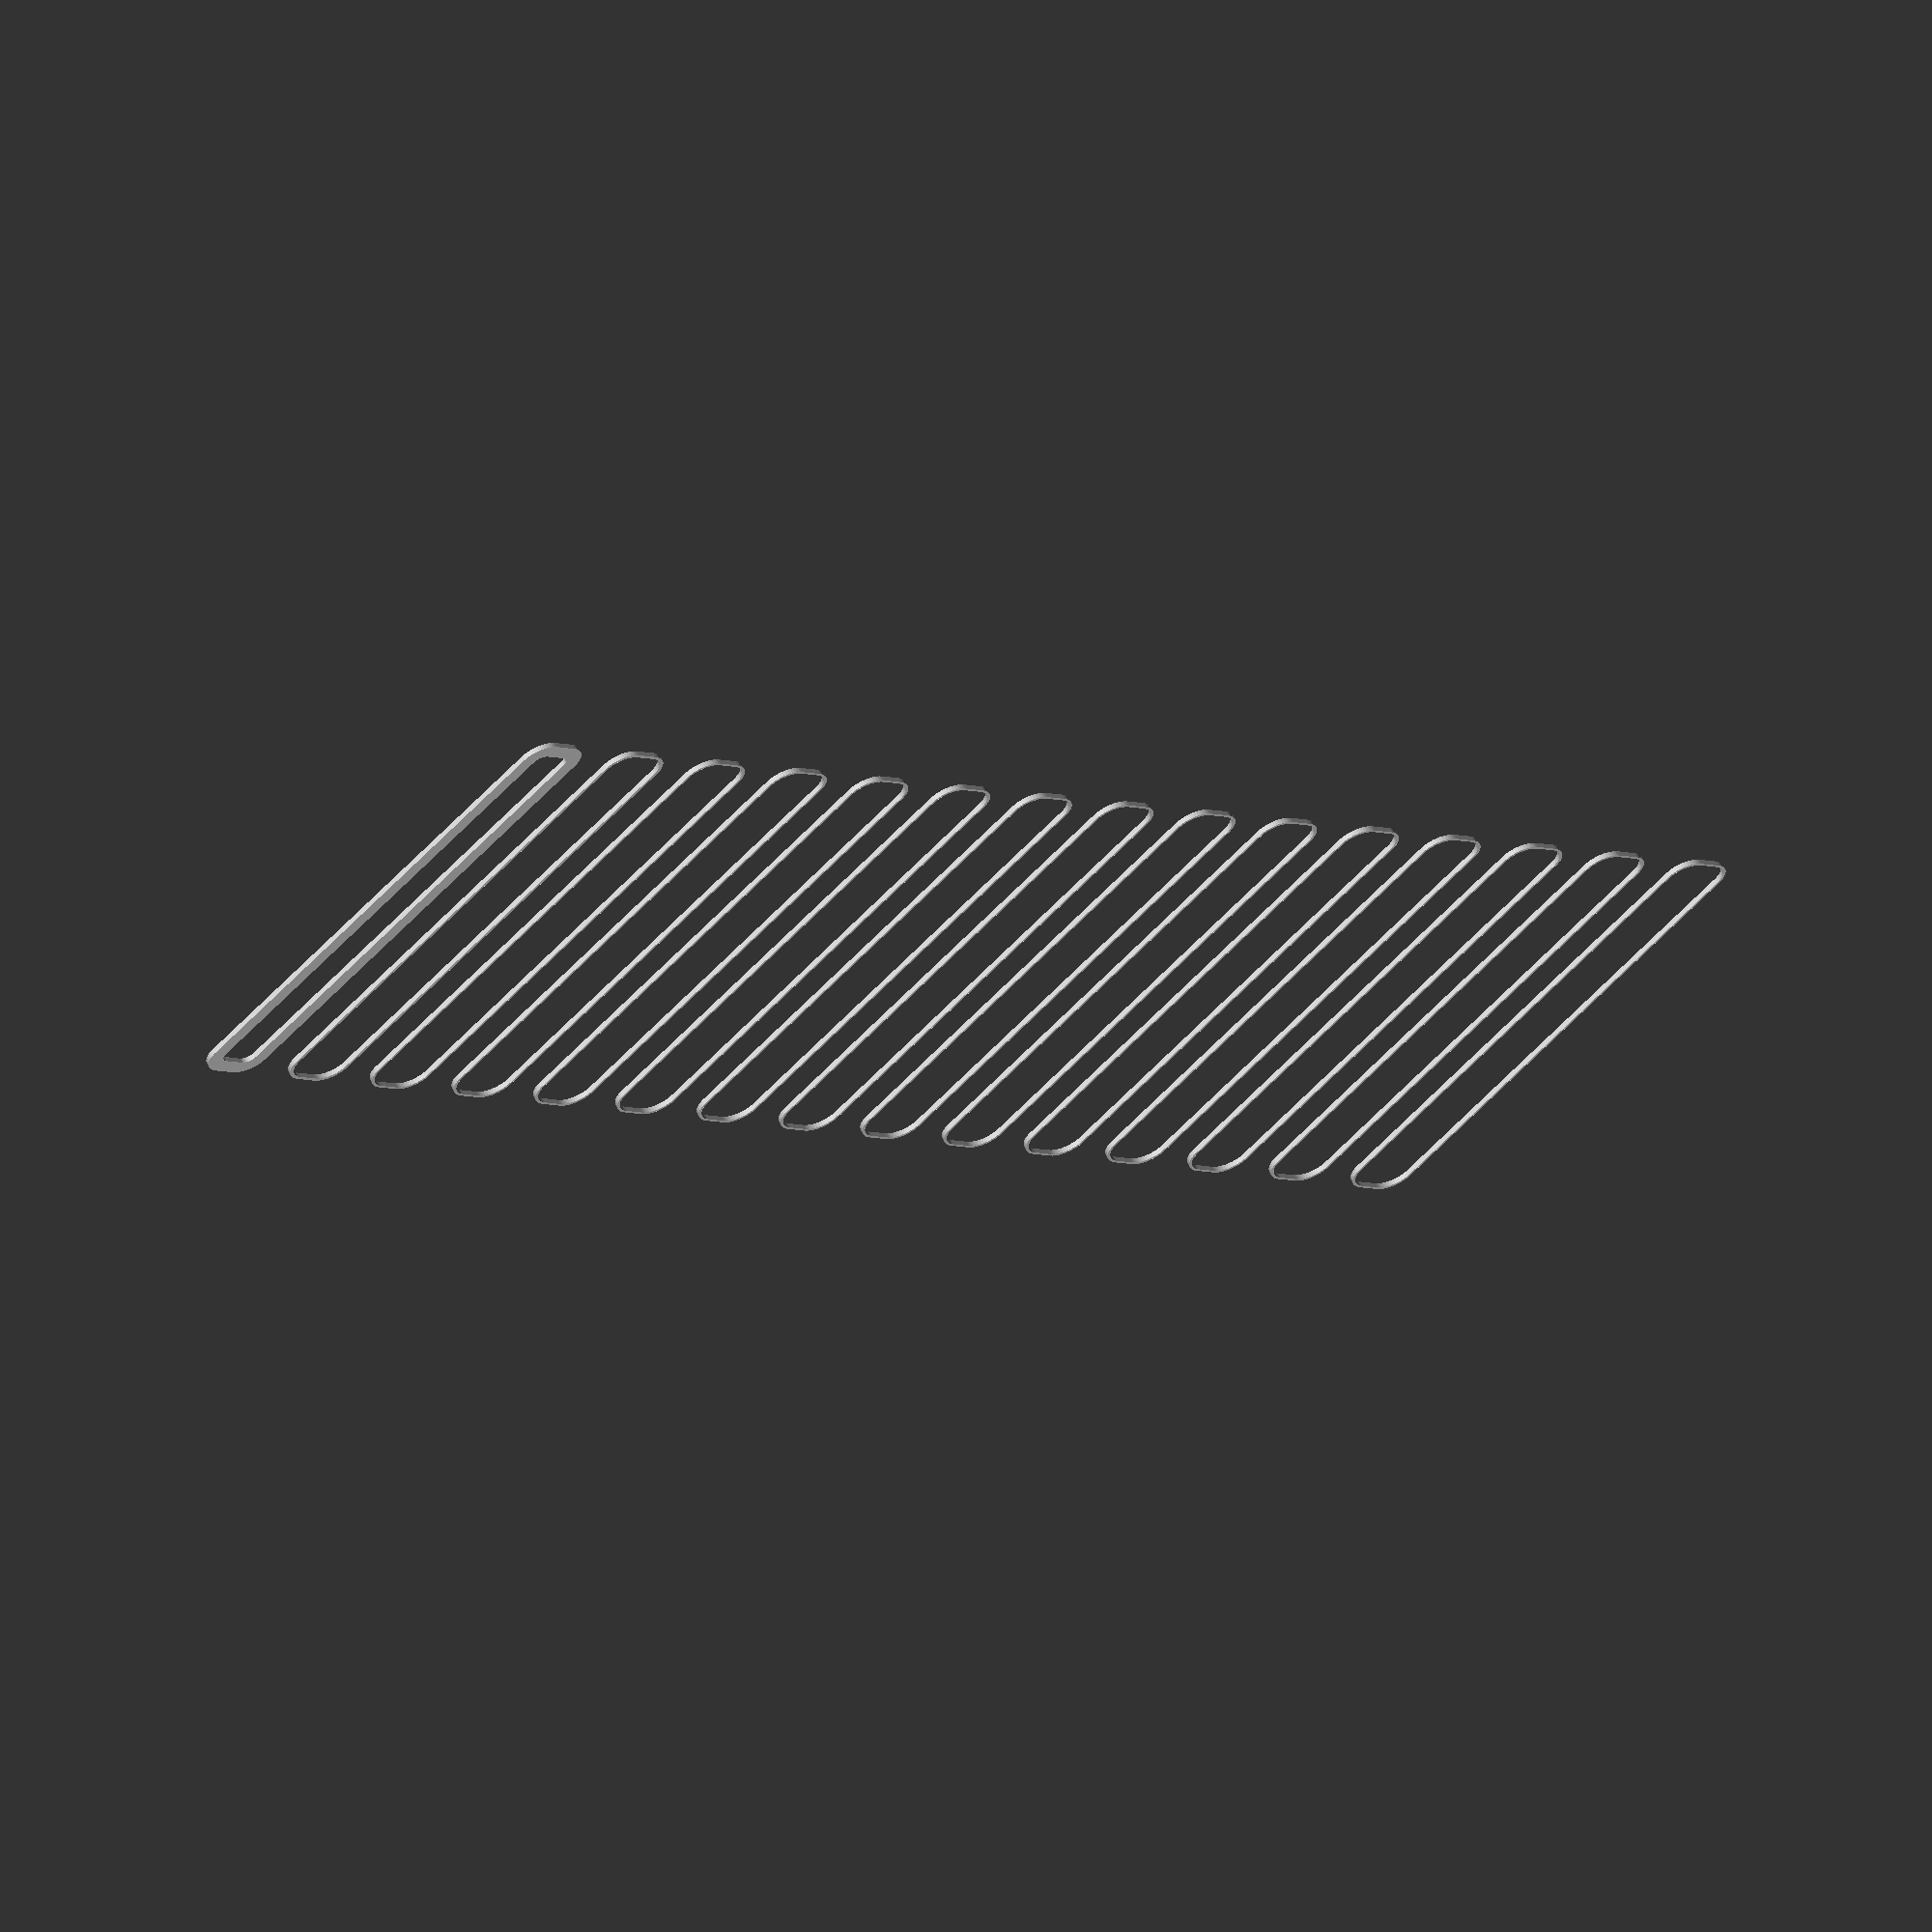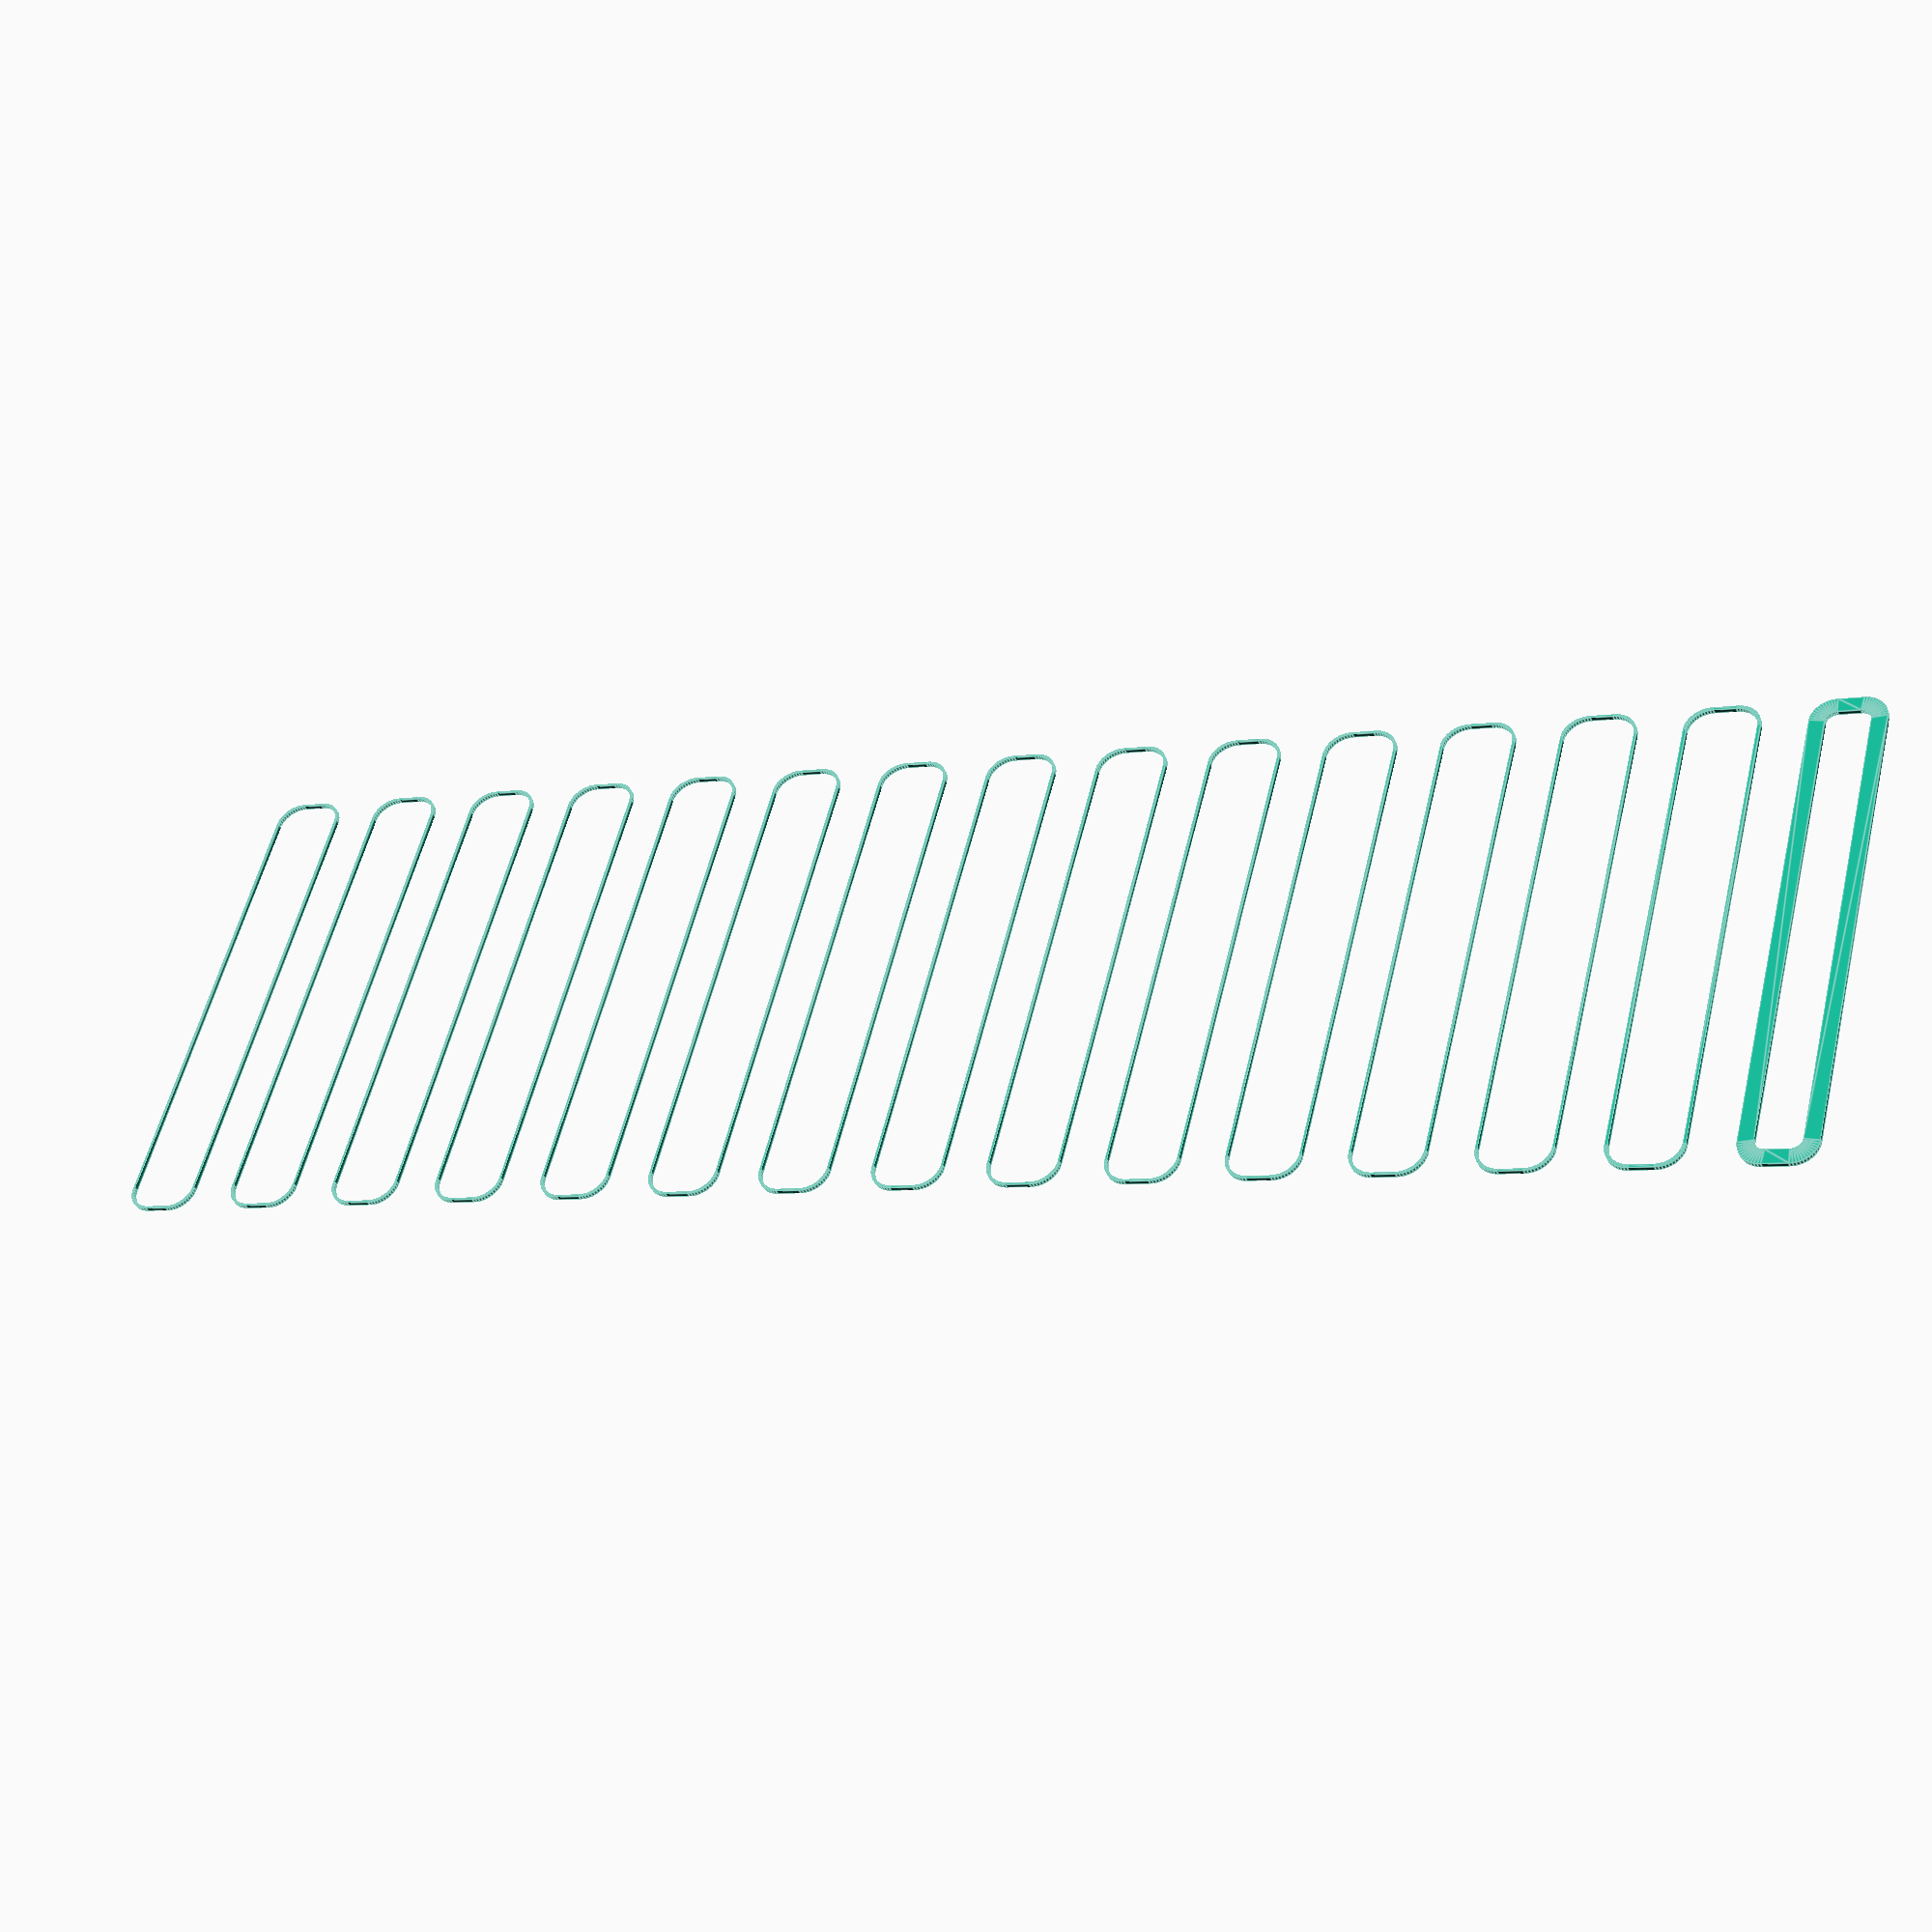
<openscad>
$fn = 50;


union() {
	translate(v = [0, 0, 0]) {
		projection() {
			intersection() {
				translate(v = [-500, -500, -43.5000000000]) {
					cube(size = [1000, 1000, 0.1000000000]);
				}
				difference() {
					union() {
						hull() {
							translate(v = [-47.5000000000, 2.5000000000, 0]) {
								cylinder(h = 90, r = 5);
							}
							translate(v = [47.5000000000, 2.5000000000, 0]) {
								cylinder(h = 90, r = 5);
							}
							translate(v = [-47.5000000000, -2.5000000000, 0]) {
								cylinder(h = 90, r = 5);
							}
							translate(v = [47.5000000000, -2.5000000000, 0]) {
								cylinder(h = 90, r = 5);
							}
						}
					}
					union() {
						translate(v = [-45.0000000000, 0.0000000000, 1]) {
							rotate(a = [0, 0, 0]) {
								difference() {
									union() {
										cylinder(h = 3, r = 2.9000000000);
										translate(v = [0, 0, -10.0000000000]) {
											cylinder(h = 10, r = 1.5000000000);
										}
										translate(v = [0, 0, -10.0000000000]) {
											cylinder(h = 10, r = 1.8000000000);
										}
										translate(v = [0, 0, -10.0000000000]) {
											cylinder(h = 10, r = 1.5000000000);
										}
									}
									union();
								}
							}
						}
						translate(v = [45.0000000000, 0.0000000000, 1]) {
							rotate(a = [0, 0, 0]) {
								difference() {
									union() {
										cylinder(h = 3, r = 2.9000000000);
										translate(v = [0, 0, -10.0000000000]) {
											cylinder(h = 10, r = 1.5000000000);
										}
										translate(v = [0, 0, -10.0000000000]) {
											cylinder(h = 10, r = 1.8000000000);
										}
										translate(v = [0, 0, -10.0000000000]) {
											cylinder(h = 10, r = 1.5000000000);
										}
									}
									union();
								}
							}
						}
						translate(v = [-45.0000000000, 0.0000000000, 1]) {
							rotate(a = [0, 0, 0]) {
								difference() {
									union() {
										cylinder(h = 3, r = 2.9000000000);
										translate(v = [0, 0, -10.0000000000]) {
											cylinder(h = 10, r = 1.5000000000);
										}
										translate(v = [0, 0, -10.0000000000]) {
											cylinder(h = 10, r = 1.8000000000);
										}
										translate(v = [0, 0, -10.0000000000]) {
											cylinder(h = 10, r = 1.5000000000);
										}
									}
									union();
								}
							}
						}
						translate(v = [45.0000000000, 0.0000000000, 1]) {
							rotate(a = [0, 0, 0]) {
								difference() {
									union() {
										cylinder(h = 3, r = 2.9000000000);
										translate(v = [0, 0, -10.0000000000]) {
											cylinder(h = 10, r = 1.5000000000);
										}
										translate(v = [0, 0, -10.0000000000]) {
											cylinder(h = 10, r = 1.8000000000);
										}
										translate(v = [0, 0, -10.0000000000]) {
											cylinder(h = 10, r = 1.5000000000);
										}
									}
									union();
								}
							}
						}
						translate(v = [0, 0, 1]) {
							hull() {
								union() {
									translate(v = [-47.2500000000, 2.2500000000, 4.7500000000]) {
										cylinder(h = 100.5000000000, r = 4.7500000000);
									}
									translate(v = [-47.2500000000, 2.2500000000, 4.7500000000]) {
										sphere(r = 4.7500000000);
									}
									translate(v = [-47.2500000000, 2.2500000000, 105.2500000000]) {
										sphere(r = 4.7500000000);
									}
								}
								union() {
									translate(v = [47.2500000000, 2.2500000000, 4.7500000000]) {
										cylinder(h = 100.5000000000, r = 4.7500000000);
									}
									translate(v = [47.2500000000, 2.2500000000, 4.7500000000]) {
										sphere(r = 4.7500000000);
									}
									translate(v = [47.2500000000, 2.2500000000, 105.2500000000]) {
										sphere(r = 4.7500000000);
									}
								}
								union() {
									translate(v = [-47.2500000000, -2.2500000000, 4.7500000000]) {
										cylinder(h = 100.5000000000, r = 4.7500000000);
									}
									translate(v = [-47.2500000000, -2.2500000000, 4.7500000000]) {
										sphere(r = 4.7500000000);
									}
									translate(v = [-47.2500000000, -2.2500000000, 105.2500000000]) {
										sphere(r = 4.7500000000);
									}
								}
								union() {
									translate(v = [47.2500000000, -2.2500000000, 4.7500000000]) {
										cylinder(h = 100.5000000000, r = 4.7500000000);
									}
									translate(v = [47.2500000000, -2.2500000000, 4.7500000000]) {
										sphere(r = 4.7500000000);
									}
									translate(v = [47.2500000000, -2.2500000000, 105.2500000000]) {
										sphere(r = 4.7500000000);
									}
								}
							}
						}
					}
				}
			}
		}
	}
	translate(v = [0, 24, 0]) {
		projection() {
			intersection() {
				translate(v = [-500, -500, -40.5000000000]) {
					cube(size = [1000, 1000, 0.1000000000]);
				}
				difference() {
					union() {
						hull() {
							translate(v = [-47.5000000000, 2.5000000000, 0]) {
								cylinder(h = 90, r = 5);
							}
							translate(v = [47.5000000000, 2.5000000000, 0]) {
								cylinder(h = 90, r = 5);
							}
							translate(v = [-47.5000000000, -2.5000000000, 0]) {
								cylinder(h = 90, r = 5);
							}
							translate(v = [47.5000000000, -2.5000000000, 0]) {
								cylinder(h = 90, r = 5);
							}
						}
					}
					union() {
						translate(v = [-45.0000000000, 0.0000000000, 1]) {
							rotate(a = [0, 0, 0]) {
								difference() {
									union() {
										cylinder(h = 3, r = 2.9000000000);
										translate(v = [0, 0, -10.0000000000]) {
											cylinder(h = 10, r = 1.5000000000);
										}
										translate(v = [0, 0, -10.0000000000]) {
											cylinder(h = 10, r = 1.8000000000);
										}
										translate(v = [0, 0, -10.0000000000]) {
											cylinder(h = 10, r = 1.5000000000);
										}
									}
									union();
								}
							}
						}
						translate(v = [45.0000000000, 0.0000000000, 1]) {
							rotate(a = [0, 0, 0]) {
								difference() {
									union() {
										cylinder(h = 3, r = 2.9000000000);
										translate(v = [0, 0, -10.0000000000]) {
											cylinder(h = 10, r = 1.5000000000);
										}
										translate(v = [0, 0, -10.0000000000]) {
											cylinder(h = 10, r = 1.8000000000);
										}
										translate(v = [0, 0, -10.0000000000]) {
											cylinder(h = 10, r = 1.5000000000);
										}
									}
									union();
								}
							}
						}
						translate(v = [-45.0000000000, 0.0000000000, 1]) {
							rotate(a = [0, 0, 0]) {
								difference() {
									union() {
										cylinder(h = 3, r = 2.9000000000);
										translate(v = [0, 0, -10.0000000000]) {
											cylinder(h = 10, r = 1.5000000000);
										}
										translate(v = [0, 0, -10.0000000000]) {
											cylinder(h = 10, r = 1.8000000000);
										}
										translate(v = [0, 0, -10.0000000000]) {
											cylinder(h = 10, r = 1.5000000000);
										}
									}
									union();
								}
							}
						}
						translate(v = [45.0000000000, 0.0000000000, 1]) {
							rotate(a = [0, 0, 0]) {
								difference() {
									union() {
										cylinder(h = 3, r = 2.9000000000);
										translate(v = [0, 0, -10.0000000000]) {
											cylinder(h = 10, r = 1.5000000000);
										}
										translate(v = [0, 0, -10.0000000000]) {
											cylinder(h = 10, r = 1.8000000000);
										}
										translate(v = [0, 0, -10.0000000000]) {
											cylinder(h = 10, r = 1.5000000000);
										}
									}
									union();
								}
							}
						}
						translate(v = [0, 0, 1]) {
							hull() {
								union() {
									translate(v = [-47.2500000000, 2.2500000000, 4.7500000000]) {
										cylinder(h = 100.5000000000, r = 4.7500000000);
									}
									translate(v = [-47.2500000000, 2.2500000000, 4.7500000000]) {
										sphere(r = 4.7500000000);
									}
									translate(v = [-47.2500000000, 2.2500000000, 105.2500000000]) {
										sphere(r = 4.7500000000);
									}
								}
								union() {
									translate(v = [47.2500000000, 2.2500000000, 4.7500000000]) {
										cylinder(h = 100.5000000000, r = 4.7500000000);
									}
									translate(v = [47.2500000000, 2.2500000000, 4.7500000000]) {
										sphere(r = 4.7500000000);
									}
									translate(v = [47.2500000000, 2.2500000000, 105.2500000000]) {
										sphere(r = 4.7500000000);
									}
								}
								union() {
									translate(v = [-47.2500000000, -2.2500000000, 4.7500000000]) {
										cylinder(h = 100.5000000000, r = 4.7500000000);
									}
									translate(v = [-47.2500000000, -2.2500000000, 4.7500000000]) {
										sphere(r = 4.7500000000);
									}
									translate(v = [-47.2500000000, -2.2500000000, 105.2500000000]) {
										sphere(r = 4.7500000000);
									}
								}
								union() {
									translate(v = [47.2500000000, -2.2500000000, 4.7500000000]) {
										cylinder(h = 100.5000000000, r = 4.7500000000);
									}
									translate(v = [47.2500000000, -2.2500000000, 4.7500000000]) {
										sphere(r = 4.7500000000);
									}
									translate(v = [47.2500000000, -2.2500000000, 105.2500000000]) {
										sphere(r = 4.7500000000);
									}
								}
							}
						}
					}
				}
			}
		}
	}
	translate(v = [0, 48, 0]) {
		projection() {
			intersection() {
				translate(v = [-500, -500, -37.5000000000]) {
					cube(size = [1000, 1000, 0.1000000000]);
				}
				difference() {
					union() {
						hull() {
							translate(v = [-47.5000000000, 2.5000000000, 0]) {
								cylinder(h = 90, r = 5);
							}
							translate(v = [47.5000000000, 2.5000000000, 0]) {
								cylinder(h = 90, r = 5);
							}
							translate(v = [-47.5000000000, -2.5000000000, 0]) {
								cylinder(h = 90, r = 5);
							}
							translate(v = [47.5000000000, -2.5000000000, 0]) {
								cylinder(h = 90, r = 5);
							}
						}
					}
					union() {
						translate(v = [-45.0000000000, 0.0000000000, 1]) {
							rotate(a = [0, 0, 0]) {
								difference() {
									union() {
										cylinder(h = 3, r = 2.9000000000);
										translate(v = [0, 0, -10.0000000000]) {
											cylinder(h = 10, r = 1.5000000000);
										}
										translate(v = [0, 0, -10.0000000000]) {
											cylinder(h = 10, r = 1.8000000000);
										}
										translate(v = [0, 0, -10.0000000000]) {
											cylinder(h = 10, r = 1.5000000000);
										}
									}
									union();
								}
							}
						}
						translate(v = [45.0000000000, 0.0000000000, 1]) {
							rotate(a = [0, 0, 0]) {
								difference() {
									union() {
										cylinder(h = 3, r = 2.9000000000);
										translate(v = [0, 0, -10.0000000000]) {
											cylinder(h = 10, r = 1.5000000000);
										}
										translate(v = [0, 0, -10.0000000000]) {
											cylinder(h = 10, r = 1.8000000000);
										}
										translate(v = [0, 0, -10.0000000000]) {
											cylinder(h = 10, r = 1.5000000000);
										}
									}
									union();
								}
							}
						}
						translate(v = [-45.0000000000, 0.0000000000, 1]) {
							rotate(a = [0, 0, 0]) {
								difference() {
									union() {
										cylinder(h = 3, r = 2.9000000000);
										translate(v = [0, 0, -10.0000000000]) {
											cylinder(h = 10, r = 1.5000000000);
										}
										translate(v = [0, 0, -10.0000000000]) {
											cylinder(h = 10, r = 1.8000000000);
										}
										translate(v = [0, 0, -10.0000000000]) {
											cylinder(h = 10, r = 1.5000000000);
										}
									}
									union();
								}
							}
						}
						translate(v = [45.0000000000, 0.0000000000, 1]) {
							rotate(a = [0, 0, 0]) {
								difference() {
									union() {
										cylinder(h = 3, r = 2.9000000000);
										translate(v = [0, 0, -10.0000000000]) {
											cylinder(h = 10, r = 1.5000000000);
										}
										translate(v = [0, 0, -10.0000000000]) {
											cylinder(h = 10, r = 1.8000000000);
										}
										translate(v = [0, 0, -10.0000000000]) {
											cylinder(h = 10, r = 1.5000000000);
										}
									}
									union();
								}
							}
						}
						translate(v = [0, 0, 1]) {
							hull() {
								union() {
									translate(v = [-47.2500000000, 2.2500000000, 4.7500000000]) {
										cylinder(h = 100.5000000000, r = 4.7500000000);
									}
									translate(v = [-47.2500000000, 2.2500000000, 4.7500000000]) {
										sphere(r = 4.7500000000);
									}
									translate(v = [-47.2500000000, 2.2500000000, 105.2500000000]) {
										sphere(r = 4.7500000000);
									}
								}
								union() {
									translate(v = [47.2500000000, 2.2500000000, 4.7500000000]) {
										cylinder(h = 100.5000000000, r = 4.7500000000);
									}
									translate(v = [47.2500000000, 2.2500000000, 4.7500000000]) {
										sphere(r = 4.7500000000);
									}
									translate(v = [47.2500000000, 2.2500000000, 105.2500000000]) {
										sphere(r = 4.7500000000);
									}
								}
								union() {
									translate(v = [-47.2500000000, -2.2500000000, 4.7500000000]) {
										cylinder(h = 100.5000000000, r = 4.7500000000);
									}
									translate(v = [-47.2500000000, -2.2500000000, 4.7500000000]) {
										sphere(r = 4.7500000000);
									}
									translate(v = [-47.2500000000, -2.2500000000, 105.2500000000]) {
										sphere(r = 4.7500000000);
									}
								}
								union() {
									translate(v = [47.2500000000, -2.2500000000, 4.7500000000]) {
										cylinder(h = 100.5000000000, r = 4.7500000000);
									}
									translate(v = [47.2500000000, -2.2500000000, 4.7500000000]) {
										sphere(r = 4.7500000000);
									}
									translate(v = [47.2500000000, -2.2500000000, 105.2500000000]) {
										sphere(r = 4.7500000000);
									}
								}
							}
						}
					}
				}
			}
		}
	}
	translate(v = [0, 72, 0]) {
		projection() {
			intersection() {
				translate(v = [-500, -500, -34.5000000000]) {
					cube(size = [1000, 1000, 0.1000000000]);
				}
				difference() {
					union() {
						hull() {
							translate(v = [-47.5000000000, 2.5000000000, 0]) {
								cylinder(h = 90, r = 5);
							}
							translate(v = [47.5000000000, 2.5000000000, 0]) {
								cylinder(h = 90, r = 5);
							}
							translate(v = [-47.5000000000, -2.5000000000, 0]) {
								cylinder(h = 90, r = 5);
							}
							translate(v = [47.5000000000, -2.5000000000, 0]) {
								cylinder(h = 90, r = 5);
							}
						}
					}
					union() {
						translate(v = [-45.0000000000, 0.0000000000, 1]) {
							rotate(a = [0, 0, 0]) {
								difference() {
									union() {
										cylinder(h = 3, r = 2.9000000000);
										translate(v = [0, 0, -10.0000000000]) {
											cylinder(h = 10, r = 1.5000000000);
										}
										translate(v = [0, 0, -10.0000000000]) {
											cylinder(h = 10, r = 1.8000000000);
										}
										translate(v = [0, 0, -10.0000000000]) {
											cylinder(h = 10, r = 1.5000000000);
										}
									}
									union();
								}
							}
						}
						translate(v = [45.0000000000, 0.0000000000, 1]) {
							rotate(a = [0, 0, 0]) {
								difference() {
									union() {
										cylinder(h = 3, r = 2.9000000000);
										translate(v = [0, 0, -10.0000000000]) {
											cylinder(h = 10, r = 1.5000000000);
										}
										translate(v = [0, 0, -10.0000000000]) {
											cylinder(h = 10, r = 1.8000000000);
										}
										translate(v = [0, 0, -10.0000000000]) {
											cylinder(h = 10, r = 1.5000000000);
										}
									}
									union();
								}
							}
						}
						translate(v = [-45.0000000000, 0.0000000000, 1]) {
							rotate(a = [0, 0, 0]) {
								difference() {
									union() {
										cylinder(h = 3, r = 2.9000000000);
										translate(v = [0, 0, -10.0000000000]) {
											cylinder(h = 10, r = 1.5000000000);
										}
										translate(v = [0, 0, -10.0000000000]) {
											cylinder(h = 10, r = 1.8000000000);
										}
										translate(v = [0, 0, -10.0000000000]) {
											cylinder(h = 10, r = 1.5000000000);
										}
									}
									union();
								}
							}
						}
						translate(v = [45.0000000000, 0.0000000000, 1]) {
							rotate(a = [0, 0, 0]) {
								difference() {
									union() {
										cylinder(h = 3, r = 2.9000000000);
										translate(v = [0, 0, -10.0000000000]) {
											cylinder(h = 10, r = 1.5000000000);
										}
										translate(v = [0, 0, -10.0000000000]) {
											cylinder(h = 10, r = 1.8000000000);
										}
										translate(v = [0, 0, -10.0000000000]) {
											cylinder(h = 10, r = 1.5000000000);
										}
									}
									union();
								}
							}
						}
						translate(v = [0, 0, 1]) {
							hull() {
								union() {
									translate(v = [-47.2500000000, 2.2500000000, 4.7500000000]) {
										cylinder(h = 100.5000000000, r = 4.7500000000);
									}
									translate(v = [-47.2500000000, 2.2500000000, 4.7500000000]) {
										sphere(r = 4.7500000000);
									}
									translate(v = [-47.2500000000, 2.2500000000, 105.2500000000]) {
										sphere(r = 4.7500000000);
									}
								}
								union() {
									translate(v = [47.2500000000, 2.2500000000, 4.7500000000]) {
										cylinder(h = 100.5000000000, r = 4.7500000000);
									}
									translate(v = [47.2500000000, 2.2500000000, 4.7500000000]) {
										sphere(r = 4.7500000000);
									}
									translate(v = [47.2500000000, 2.2500000000, 105.2500000000]) {
										sphere(r = 4.7500000000);
									}
								}
								union() {
									translate(v = [-47.2500000000, -2.2500000000, 4.7500000000]) {
										cylinder(h = 100.5000000000, r = 4.7500000000);
									}
									translate(v = [-47.2500000000, -2.2500000000, 4.7500000000]) {
										sphere(r = 4.7500000000);
									}
									translate(v = [-47.2500000000, -2.2500000000, 105.2500000000]) {
										sphere(r = 4.7500000000);
									}
								}
								union() {
									translate(v = [47.2500000000, -2.2500000000, 4.7500000000]) {
										cylinder(h = 100.5000000000, r = 4.7500000000);
									}
									translate(v = [47.2500000000, -2.2500000000, 4.7500000000]) {
										sphere(r = 4.7500000000);
									}
									translate(v = [47.2500000000, -2.2500000000, 105.2500000000]) {
										sphere(r = 4.7500000000);
									}
								}
							}
						}
					}
				}
			}
		}
	}
	translate(v = [0, 96, 0]) {
		projection() {
			intersection() {
				translate(v = [-500, -500, -31.5000000000]) {
					cube(size = [1000, 1000, 0.1000000000]);
				}
				difference() {
					union() {
						hull() {
							translate(v = [-47.5000000000, 2.5000000000, 0]) {
								cylinder(h = 90, r = 5);
							}
							translate(v = [47.5000000000, 2.5000000000, 0]) {
								cylinder(h = 90, r = 5);
							}
							translate(v = [-47.5000000000, -2.5000000000, 0]) {
								cylinder(h = 90, r = 5);
							}
							translate(v = [47.5000000000, -2.5000000000, 0]) {
								cylinder(h = 90, r = 5);
							}
						}
					}
					union() {
						translate(v = [-45.0000000000, 0.0000000000, 1]) {
							rotate(a = [0, 0, 0]) {
								difference() {
									union() {
										cylinder(h = 3, r = 2.9000000000);
										translate(v = [0, 0, -10.0000000000]) {
											cylinder(h = 10, r = 1.5000000000);
										}
										translate(v = [0, 0, -10.0000000000]) {
											cylinder(h = 10, r = 1.8000000000);
										}
										translate(v = [0, 0, -10.0000000000]) {
											cylinder(h = 10, r = 1.5000000000);
										}
									}
									union();
								}
							}
						}
						translate(v = [45.0000000000, 0.0000000000, 1]) {
							rotate(a = [0, 0, 0]) {
								difference() {
									union() {
										cylinder(h = 3, r = 2.9000000000);
										translate(v = [0, 0, -10.0000000000]) {
											cylinder(h = 10, r = 1.5000000000);
										}
										translate(v = [0, 0, -10.0000000000]) {
											cylinder(h = 10, r = 1.8000000000);
										}
										translate(v = [0, 0, -10.0000000000]) {
											cylinder(h = 10, r = 1.5000000000);
										}
									}
									union();
								}
							}
						}
						translate(v = [-45.0000000000, 0.0000000000, 1]) {
							rotate(a = [0, 0, 0]) {
								difference() {
									union() {
										cylinder(h = 3, r = 2.9000000000);
										translate(v = [0, 0, -10.0000000000]) {
											cylinder(h = 10, r = 1.5000000000);
										}
										translate(v = [0, 0, -10.0000000000]) {
											cylinder(h = 10, r = 1.8000000000);
										}
										translate(v = [0, 0, -10.0000000000]) {
											cylinder(h = 10, r = 1.5000000000);
										}
									}
									union();
								}
							}
						}
						translate(v = [45.0000000000, 0.0000000000, 1]) {
							rotate(a = [0, 0, 0]) {
								difference() {
									union() {
										cylinder(h = 3, r = 2.9000000000);
										translate(v = [0, 0, -10.0000000000]) {
											cylinder(h = 10, r = 1.5000000000);
										}
										translate(v = [0, 0, -10.0000000000]) {
											cylinder(h = 10, r = 1.8000000000);
										}
										translate(v = [0, 0, -10.0000000000]) {
											cylinder(h = 10, r = 1.5000000000);
										}
									}
									union();
								}
							}
						}
						translate(v = [0, 0, 1]) {
							hull() {
								union() {
									translate(v = [-47.2500000000, 2.2500000000, 4.7500000000]) {
										cylinder(h = 100.5000000000, r = 4.7500000000);
									}
									translate(v = [-47.2500000000, 2.2500000000, 4.7500000000]) {
										sphere(r = 4.7500000000);
									}
									translate(v = [-47.2500000000, 2.2500000000, 105.2500000000]) {
										sphere(r = 4.7500000000);
									}
								}
								union() {
									translate(v = [47.2500000000, 2.2500000000, 4.7500000000]) {
										cylinder(h = 100.5000000000, r = 4.7500000000);
									}
									translate(v = [47.2500000000, 2.2500000000, 4.7500000000]) {
										sphere(r = 4.7500000000);
									}
									translate(v = [47.2500000000, 2.2500000000, 105.2500000000]) {
										sphere(r = 4.7500000000);
									}
								}
								union() {
									translate(v = [-47.2500000000, -2.2500000000, 4.7500000000]) {
										cylinder(h = 100.5000000000, r = 4.7500000000);
									}
									translate(v = [-47.2500000000, -2.2500000000, 4.7500000000]) {
										sphere(r = 4.7500000000);
									}
									translate(v = [-47.2500000000, -2.2500000000, 105.2500000000]) {
										sphere(r = 4.7500000000);
									}
								}
								union() {
									translate(v = [47.2500000000, -2.2500000000, 4.7500000000]) {
										cylinder(h = 100.5000000000, r = 4.7500000000);
									}
									translate(v = [47.2500000000, -2.2500000000, 4.7500000000]) {
										sphere(r = 4.7500000000);
									}
									translate(v = [47.2500000000, -2.2500000000, 105.2500000000]) {
										sphere(r = 4.7500000000);
									}
								}
							}
						}
					}
				}
			}
		}
	}
	translate(v = [0, 120, 0]) {
		projection() {
			intersection() {
				translate(v = [-500, -500, -28.5000000000]) {
					cube(size = [1000, 1000, 0.1000000000]);
				}
				difference() {
					union() {
						hull() {
							translate(v = [-47.5000000000, 2.5000000000, 0]) {
								cylinder(h = 90, r = 5);
							}
							translate(v = [47.5000000000, 2.5000000000, 0]) {
								cylinder(h = 90, r = 5);
							}
							translate(v = [-47.5000000000, -2.5000000000, 0]) {
								cylinder(h = 90, r = 5);
							}
							translate(v = [47.5000000000, -2.5000000000, 0]) {
								cylinder(h = 90, r = 5);
							}
						}
					}
					union() {
						translate(v = [-45.0000000000, 0.0000000000, 1]) {
							rotate(a = [0, 0, 0]) {
								difference() {
									union() {
										cylinder(h = 3, r = 2.9000000000);
										translate(v = [0, 0, -10.0000000000]) {
											cylinder(h = 10, r = 1.5000000000);
										}
										translate(v = [0, 0, -10.0000000000]) {
											cylinder(h = 10, r = 1.8000000000);
										}
										translate(v = [0, 0, -10.0000000000]) {
											cylinder(h = 10, r = 1.5000000000);
										}
									}
									union();
								}
							}
						}
						translate(v = [45.0000000000, 0.0000000000, 1]) {
							rotate(a = [0, 0, 0]) {
								difference() {
									union() {
										cylinder(h = 3, r = 2.9000000000);
										translate(v = [0, 0, -10.0000000000]) {
											cylinder(h = 10, r = 1.5000000000);
										}
										translate(v = [0, 0, -10.0000000000]) {
											cylinder(h = 10, r = 1.8000000000);
										}
										translate(v = [0, 0, -10.0000000000]) {
											cylinder(h = 10, r = 1.5000000000);
										}
									}
									union();
								}
							}
						}
						translate(v = [-45.0000000000, 0.0000000000, 1]) {
							rotate(a = [0, 0, 0]) {
								difference() {
									union() {
										cylinder(h = 3, r = 2.9000000000);
										translate(v = [0, 0, -10.0000000000]) {
											cylinder(h = 10, r = 1.5000000000);
										}
										translate(v = [0, 0, -10.0000000000]) {
											cylinder(h = 10, r = 1.8000000000);
										}
										translate(v = [0, 0, -10.0000000000]) {
											cylinder(h = 10, r = 1.5000000000);
										}
									}
									union();
								}
							}
						}
						translate(v = [45.0000000000, 0.0000000000, 1]) {
							rotate(a = [0, 0, 0]) {
								difference() {
									union() {
										cylinder(h = 3, r = 2.9000000000);
										translate(v = [0, 0, -10.0000000000]) {
											cylinder(h = 10, r = 1.5000000000);
										}
										translate(v = [0, 0, -10.0000000000]) {
											cylinder(h = 10, r = 1.8000000000);
										}
										translate(v = [0, 0, -10.0000000000]) {
											cylinder(h = 10, r = 1.5000000000);
										}
									}
									union();
								}
							}
						}
						translate(v = [0, 0, 1]) {
							hull() {
								union() {
									translate(v = [-47.2500000000, 2.2500000000, 4.7500000000]) {
										cylinder(h = 100.5000000000, r = 4.7500000000);
									}
									translate(v = [-47.2500000000, 2.2500000000, 4.7500000000]) {
										sphere(r = 4.7500000000);
									}
									translate(v = [-47.2500000000, 2.2500000000, 105.2500000000]) {
										sphere(r = 4.7500000000);
									}
								}
								union() {
									translate(v = [47.2500000000, 2.2500000000, 4.7500000000]) {
										cylinder(h = 100.5000000000, r = 4.7500000000);
									}
									translate(v = [47.2500000000, 2.2500000000, 4.7500000000]) {
										sphere(r = 4.7500000000);
									}
									translate(v = [47.2500000000, 2.2500000000, 105.2500000000]) {
										sphere(r = 4.7500000000);
									}
								}
								union() {
									translate(v = [-47.2500000000, -2.2500000000, 4.7500000000]) {
										cylinder(h = 100.5000000000, r = 4.7500000000);
									}
									translate(v = [-47.2500000000, -2.2500000000, 4.7500000000]) {
										sphere(r = 4.7500000000);
									}
									translate(v = [-47.2500000000, -2.2500000000, 105.2500000000]) {
										sphere(r = 4.7500000000);
									}
								}
								union() {
									translate(v = [47.2500000000, -2.2500000000, 4.7500000000]) {
										cylinder(h = 100.5000000000, r = 4.7500000000);
									}
									translate(v = [47.2500000000, -2.2500000000, 4.7500000000]) {
										sphere(r = 4.7500000000);
									}
									translate(v = [47.2500000000, -2.2500000000, 105.2500000000]) {
										sphere(r = 4.7500000000);
									}
								}
							}
						}
					}
				}
			}
		}
	}
	translate(v = [0, 144, 0]) {
		projection() {
			intersection() {
				translate(v = [-500, -500, -25.5000000000]) {
					cube(size = [1000, 1000, 0.1000000000]);
				}
				difference() {
					union() {
						hull() {
							translate(v = [-47.5000000000, 2.5000000000, 0]) {
								cylinder(h = 90, r = 5);
							}
							translate(v = [47.5000000000, 2.5000000000, 0]) {
								cylinder(h = 90, r = 5);
							}
							translate(v = [-47.5000000000, -2.5000000000, 0]) {
								cylinder(h = 90, r = 5);
							}
							translate(v = [47.5000000000, -2.5000000000, 0]) {
								cylinder(h = 90, r = 5);
							}
						}
					}
					union() {
						translate(v = [-45.0000000000, 0.0000000000, 1]) {
							rotate(a = [0, 0, 0]) {
								difference() {
									union() {
										cylinder(h = 3, r = 2.9000000000);
										translate(v = [0, 0, -10.0000000000]) {
											cylinder(h = 10, r = 1.5000000000);
										}
										translate(v = [0, 0, -10.0000000000]) {
											cylinder(h = 10, r = 1.8000000000);
										}
										translate(v = [0, 0, -10.0000000000]) {
											cylinder(h = 10, r = 1.5000000000);
										}
									}
									union();
								}
							}
						}
						translate(v = [45.0000000000, 0.0000000000, 1]) {
							rotate(a = [0, 0, 0]) {
								difference() {
									union() {
										cylinder(h = 3, r = 2.9000000000);
										translate(v = [0, 0, -10.0000000000]) {
											cylinder(h = 10, r = 1.5000000000);
										}
										translate(v = [0, 0, -10.0000000000]) {
											cylinder(h = 10, r = 1.8000000000);
										}
										translate(v = [0, 0, -10.0000000000]) {
											cylinder(h = 10, r = 1.5000000000);
										}
									}
									union();
								}
							}
						}
						translate(v = [-45.0000000000, 0.0000000000, 1]) {
							rotate(a = [0, 0, 0]) {
								difference() {
									union() {
										cylinder(h = 3, r = 2.9000000000);
										translate(v = [0, 0, -10.0000000000]) {
											cylinder(h = 10, r = 1.5000000000);
										}
										translate(v = [0, 0, -10.0000000000]) {
											cylinder(h = 10, r = 1.8000000000);
										}
										translate(v = [0, 0, -10.0000000000]) {
											cylinder(h = 10, r = 1.5000000000);
										}
									}
									union();
								}
							}
						}
						translate(v = [45.0000000000, 0.0000000000, 1]) {
							rotate(a = [0, 0, 0]) {
								difference() {
									union() {
										cylinder(h = 3, r = 2.9000000000);
										translate(v = [0, 0, -10.0000000000]) {
											cylinder(h = 10, r = 1.5000000000);
										}
										translate(v = [0, 0, -10.0000000000]) {
											cylinder(h = 10, r = 1.8000000000);
										}
										translate(v = [0, 0, -10.0000000000]) {
											cylinder(h = 10, r = 1.5000000000);
										}
									}
									union();
								}
							}
						}
						translate(v = [0, 0, 1]) {
							hull() {
								union() {
									translate(v = [-47.2500000000, 2.2500000000, 4.7500000000]) {
										cylinder(h = 100.5000000000, r = 4.7500000000);
									}
									translate(v = [-47.2500000000, 2.2500000000, 4.7500000000]) {
										sphere(r = 4.7500000000);
									}
									translate(v = [-47.2500000000, 2.2500000000, 105.2500000000]) {
										sphere(r = 4.7500000000);
									}
								}
								union() {
									translate(v = [47.2500000000, 2.2500000000, 4.7500000000]) {
										cylinder(h = 100.5000000000, r = 4.7500000000);
									}
									translate(v = [47.2500000000, 2.2500000000, 4.7500000000]) {
										sphere(r = 4.7500000000);
									}
									translate(v = [47.2500000000, 2.2500000000, 105.2500000000]) {
										sphere(r = 4.7500000000);
									}
								}
								union() {
									translate(v = [-47.2500000000, -2.2500000000, 4.7500000000]) {
										cylinder(h = 100.5000000000, r = 4.7500000000);
									}
									translate(v = [-47.2500000000, -2.2500000000, 4.7500000000]) {
										sphere(r = 4.7500000000);
									}
									translate(v = [-47.2500000000, -2.2500000000, 105.2500000000]) {
										sphere(r = 4.7500000000);
									}
								}
								union() {
									translate(v = [47.2500000000, -2.2500000000, 4.7500000000]) {
										cylinder(h = 100.5000000000, r = 4.7500000000);
									}
									translate(v = [47.2500000000, -2.2500000000, 4.7500000000]) {
										sphere(r = 4.7500000000);
									}
									translate(v = [47.2500000000, -2.2500000000, 105.2500000000]) {
										sphere(r = 4.7500000000);
									}
								}
							}
						}
					}
				}
			}
		}
	}
	translate(v = [0, 168, 0]) {
		projection() {
			intersection() {
				translate(v = [-500, -500, -22.5000000000]) {
					cube(size = [1000, 1000, 0.1000000000]);
				}
				difference() {
					union() {
						hull() {
							translate(v = [-47.5000000000, 2.5000000000, 0]) {
								cylinder(h = 90, r = 5);
							}
							translate(v = [47.5000000000, 2.5000000000, 0]) {
								cylinder(h = 90, r = 5);
							}
							translate(v = [-47.5000000000, -2.5000000000, 0]) {
								cylinder(h = 90, r = 5);
							}
							translate(v = [47.5000000000, -2.5000000000, 0]) {
								cylinder(h = 90, r = 5);
							}
						}
					}
					union() {
						translate(v = [-45.0000000000, 0.0000000000, 1]) {
							rotate(a = [0, 0, 0]) {
								difference() {
									union() {
										cylinder(h = 3, r = 2.9000000000);
										translate(v = [0, 0, -10.0000000000]) {
											cylinder(h = 10, r = 1.5000000000);
										}
										translate(v = [0, 0, -10.0000000000]) {
											cylinder(h = 10, r = 1.8000000000);
										}
										translate(v = [0, 0, -10.0000000000]) {
											cylinder(h = 10, r = 1.5000000000);
										}
									}
									union();
								}
							}
						}
						translate(v = [45.0000000000, 0.0000000000, 1]) {
							rotate(a = [0, 0, 0]) {
								difference() {
									union() {
										cylinder(h = 3, r = 2.9000000000);
										translate(v = [0, 0, -10.0000000000]) {
											cylinder(h = 10, r = 1.5000000000);
										}
										translate(v = [0, 0, -10.0000000000]) {
											cylinder(h = 10, r = 1.8000000000);
										}
										translate(v = [0, 0, -10.0000000000]) {
											cylinder(h = 10, r = 1.5000000000);
										}
									}
									union();
								}
							}
						}
						translate(v = [-45.0000000000, 0.0000000000, 1]) {
							rotate(a = [0, 0, 0]) {
								difference() {
									union() {
										cylinder(h = 3, r = 2.9000000000);
										translate(v = [0, 0, -10.0000000000]) {
											cylinder(h = 10, r = 1.5000000000);
										}
										translate(v = [0, 0, -10.0000000000]) {
											cylinder(h = 10, r = 1.8000000000);
										}
										translate(v = [0, 0, -10.0000000000]) {
											cylinder(h = 10, r = 1.5000000000);
										}
									}
									union();
								}
							}
						}
						translate(v = [45.0000000000, 0.0000000000, 1]) {
							rotate(a = [0, 0, 0]) {
								difference() {
									union() {
										cylinder(h = 3, r = 2.9000000000);
										translate(v = [0, 0, -10.0000000000]) {
											cylinder(h = 10, r = 1.5000000000);
										}
										translate(v = [0, 0, -10.0000000000]) {
											cylinder(h = 10, r = 1.8000000000);
										}
										translate(v = [0, 0, -10.0000000000]) {
											cylinder(h = 10, r = 1.5000000000);
										}
									}
									union();
								}
							}
						}
						translate(v = [0, 0, 1]) {
							hull() {
								union() {
									translate(v = [-47.2500000000, 2.2500000000, 4.7500000000]) {
										cylinder(h = 100.5000000000, r = 4.7500000000);
									}
									translate(v = [-47.2500000000, 2.2500000000, 4.7500000000]) {
										sphere(r = 4.7500000000);
									}
									translate(v = [-47.2500000000, 2.2500000000, 105.2500000000]) {
										sphere(r = 4.7500000000);
									}
								}
								union() {
									translate(v = [47.2500000000, 2.2500000000, 4.7500000000]) {
										cylinder(h = 100.5000000000, r = 4.7500000000);
									}
									translate(v = [47.2500000000, 2.2500000000, 4.7500000000]) {
										sphere(r = 4.7500000000);
									}
									translate(v = [47.2500000000, 2.2500000000, 105.2500000000]) {
										sphere(r = 4.7500000000);
									}
								}
								union() {
									translate(v = [-47.2500000000, -2.2500000000, 4.7500000000]) {
										cylinder(h = 100.5000000000, r = 4.7500000000);
									}
									translate(v = [-47.2500000000, -2.2500000000, 4.7500000000]) {
										sphere(r = 4.7500000000);
									}
									translate(v = [-47.2500000000, -2.2500000000, 105.2500000000]) {
										sphere(r = 4.7500000000);
									}
								}
								union() {
									translate(v = [47.2500000000, -2.2500000000, 4.7500000000]) {
										cylinder(h = 100.5000000000, r = 4.7500000000);
									}
									translate(v = [47.2500000000, -2.2500000000, 4.7500000000]) {
										sphere(r = 4.7500000000);
									}
									translate(v = [47.2500000000, -2.2500000000, 105.2500000000]) {
										sphere(r = 4.7500000000);
									}
								}
							}
						}
					}
				}
			}
		}
	}
	translate(v = [0, 192, 0]) {
		projection() {
			intersection() {
				translate(v = [-500, -500, -19.5000000000]) {
					cube(size = [1000, 1000, 0.1000000000]);
				}
				difference() {
					union() {
						hull() {
							translate(v = [-47.5000000000, 2.5000000000, 0]) {
								cylinder(h = 90, r = 5);
							}
							translate(v = [47.5000000000, 2.5000000000, 0]) {
								cylinder(h = 90, r = 5);
							}
							translate(v = [-47.5000000000, -2.5000000000, 0]) {
								cylinder(h = 90, r = 5);
							}
							translate(v = [47.5000000000, -2.5000000000, 0]) {
								cylinder(h = 90, r = 5);
							}
						}
					}
					union() {
						translate(v = [-45.0000000000, 0.0000000000, 1]) {
							rotate(a = [0, 0, 0]) {
								difference() {
									union() {
										cylinder(h = 3, r = 2.9000000000);
										translate(v = [0, 0, -10.0000000000]) {
											cylinder(h = 10, r = 1.5000000000);
										}
										translate(v = [0, 0, -10.0000000000]) {
											cylinder(h = 10, r = 1.8000000000);
										}
										translate(v = [0, 0, -10.0000000000]) {
											cylinder(h = 10, r = 1.5000000000);
										}
									}
									union();
								}
							}
						}
						translate(v = [45.0000000000, 0.0000000000, 1]) {
							rotate(a = [0, 0, 0]) {
								difference() {
									union() {
										cylinder(h = 3, r = 2.9000000000);
										translate(v = [0, 0, -10.0000000000]) {
											cylinder(h = 10, r = 1.5000000000);
										}
										translate(v = [0, 0, -10.0000000000]) {
											cylinder(h = 10, r = 1.8000000000);
										}
										translate(v = [0, 0, -10.0000000000]) {
											cylinder(h = 10, r = 1.5000000000);
										}
									}
									union();
								}
							}
						}
						translate(v = [-45.0000000000, 0.0000000000, 1]) {
							rotate(a = [0, 0, 0]) {
								difference() {
									union() {
										cylinder(h = 3, r = 2.9000000000);
										translate(v = [0, 0, -10.0000000000]) {
											cylinder(h = 10, r = 1.5000000000);
										}
										translate(v = [0, 0, -10.0000000000]) {
											cylinder(h = 10, r = 1.8000000000);
										}
										translate(v = [0, 0, -10.0000000000]) {
											cylinder(h = 10, r = 1.5000000000);
										}
									}
									union();
								}
							}
						}
						translate(v = [45.0000000000, 0.0000000000, 1]) {
							rotate(a = [0, 0, 0]) {
								difference() {
									union() {
										cylinder(h = 3, r = 2.9000000000);
										translate(v = [0, 0, -10.0000000000]) {
											cylinder(h = 10, r = 1.5000000000);
										}
										translate(v = [0, 0, -10.0000000000]) {
											cylinder(h = 10, r = 1.8000000000);
										}
										translate(v = [0, 0, -10.0000000000]) {
											cylinder(h = 10, r = 1.5000000000);
										}
									}
									union();
								}
							}
						}
						translate(v = [0, 0, 1]) {
							hull() {
								union() {
									translate(v = [-47.2500000000, 2.2500000000, 4.7500000000]) {
										cylinder(h = 100.5000000000, r = 4.7500000000);
									}
									translate(v = [-47.2500000000, 2.2500000000, 4.7500000000]) {
										sphere(r = 4.7500000000);
									}
									translate(v = [-47.2500000000, 2.2500000000, 105.2500000000]) {
										sphere(r = 4.7500000000);
									}
								}
								union() {
									translate(v = [47.2500000000, 2.2500000000, 4.7500000000]) {
										cylinder(h = 100.5000000000, r = 4.7500000000);
									}
									translate(v = [47.2500000000, 2.2500000000, 4.7500000000]) {
										sphere(r = 4.7500000000);
									}
									translate(v = [47.2500000000, 2.2500000000, 105.2500000000]) {
										sphere(r = 4.7500000000);
									}
								}
								union() {
									translate(v = [-47.2500000000, -2.2500000000, 4.7500000000]) {
										cylinder(h = 100.5000000000, r = 4.7500000000);
									}
									translate(v = [-47.2500000000, -2.2500000000, 4.7500000000]) {
										sphere(r = 4.7500000000);
									}
									translate(v = [-47.2500000000, -2.2500000000, 105.2500000000]) {
										sphere(r = 4.7500000000);
									}
								}
								union() {
									translate(v = [47.2500000000, -2.2500000000, 4.7500000000]) {
										cylinder(h = 100.5000000000, r = 4.7500000000);
									}
									translate(v = [47.2500000000, -2.2500000000, 4.7500000000]) {
										sphere(r = 4.7500000000);
									}
									translate(v = [47.2500000000, -2.2500000000, 105.2500000000]) {
										sphere(r = 4.7500000000);
									}
								}
							}
						}
					}
				}
			}
		}
	}
	translate(v = [0, 216, 0]) {
		projection() {
			intersection() {
				translate(v = [-500, -500, -16.5000000000]) {
					cube(size = [1000, 1000, 0.1000000000]);
				}
				difference() {
					union() {
						hull() {
							translate(v = [-47.5000000000, 2.5000000000, 0]) {
								cylinder(h = 90, r = 5);
							}
							translate(v = [47.5000000000, 2.5000000000, 0]) {
								cylinder(h = 90, r = 5);
							}
							translate(v = [-47.5000000000, -2.5000000000, 0]) {
								cylinder(h = 90, r = 5);
							}
							translate(v = [47.5000000000, -2.5000000000, 0]) {
								cylinder(h = 90, r = 5);
							}
						}
					}
					union() {
						translate(v = [-45.0000000000, 0.0000000000, 1]) {
							rotate(a = [0, 0, 0]) {
								difference() {
									union() {
										cylinder(h = 3, r = 2.9000000000);
										translate(v = [0, 0, -10.0000000000]) {
											cylinder(h = 10, r = 1.5000000000);
										}
										translate(v = [0, 0, -10.0000000000]) {
											cylinder(h = 10, r = 1.8000000000);
										}
										translate(v = [0, 0, -10.0000000000]) {
											cylinder(h = 10, r = 1.5000000000);
										}
									}
									union();
								}
							}
						}
						translate(v = [45.0000000000, 0.0000000000, 1]) {
							rotate(a = [0, 0, 0]) {
								difference() {
									union() {
										cylinder(h = 3, r = 2.9000000000);
										translate(v = [0, 0, -10.0000000000]) {
											cylinder(h = 10, r = 1.5000000000);
										}
										translate(v = [0, 0, -10.0000000000]) {
											cylinder(h = 10, r = 1.8000000000);
										}
										translate(v = [0, 0, -10.0000000000]) {
											cylinder(h = 10, r = 1.5000000000);
										}
									}
									union();
								}
							}
						}
						translate(v = [-45.0000000000, 0.0000000000, 1]) {
							rotate(a = [0, 0, 0]) {
								difference() {
									union() {
										cylinder(h = 3, r = 2.9000000000);
										translate(v = [0, 0, -10.0000000000]) {
											cylinder(h = 10, r = 1.5000000000);
										}
										translate(v = [0, 0, -10.0000000000]) {
											cylinder(h = 10, r = 1.8000000000);
										}
										translate(v = [0, 0, -10.0000000000]) {
											cylinder(h = 10, r = 1.5000000000);
										}
									}
									union();
								}
							}
						}
						translate(v = [45.0000000000, 0.0000000000, 1]) {
							rotate(a = [0, 0, 0]) {
								difference() {
									union() {
										cylinder(h = 3, r = 2.9000000000);
										translate(v = [0, 0, -10.0000000000]) {
											cylinder(h = 10, r = 1.5000000000);
										}
										translate(v = [0, 0, -10.0000000000]) {
											cylinder(h = 10, r = 1.8000000000);
										}
										translate(v = [0, 0, -10.0000000000]) {
											cylinder(h = 10, r = 1.5000000000);
										}
									}
									union();
								}
							}
						}
						translate(v = [0, 0, 1]) {
							hull() {
								union() {
									translate(v = [-47.2500000000, 2.2500000000, 4.7500000000]) {
										cylinder(h = 100.5000000000, r = 4.7500000000);
									}
									translate(v = [-47.2500000000, 2.2500000000, 4.7500000000]) {
										sphere(r = 4.7500000000);
									}
									translate(v = [-47.2500000000, 2.2500000000, 105.2500000000]) {
										sphere(r = 4.7500000000);
									}
								}
								union() {
									translate(v = [47.2500000000, 2.2500000000, 4.7500000000]) {
										cylinder(h = 100.5000000000, r = 4.7500000000);
									}
									translate(v = [47.2500000000, 2.2500000000, 4.7500000000]) {
										sphere(r = 4.7500000000);
									}
									translate(v = [47.2500000000, 2.2500000000, 105.2500000000]) {
										sphere(r = 4.7500000000);
									}
								}
								union() {
									translate(v = [-47.2500000000, -2.2500000000, 4.7500000000]) {
										cylinder(h = 100.5000000000, r = 4.7500000000);
									}
									translate(v = [-47.2500000000, -2.2500000000, 4.7500000000]) {
										sphere(r = 4.7500000000);
									}
									translate(v = [-47.2500000000, -2.2500000000, 105.2500000000]) {
										sphere(r = 4.7500000000);
									}
								}
								union() {
									translate(v = [47.2500000000, -2.2500000000, 4.7500000000]) {
										cylinder(h = 100.5000000000, r = 4.7500000000);
									}
									translate(v = [47.2500000000, -2.2500000000, 4.7500000000]) {
										sphere(r = 4.7500000000);
									}
									translate(v = [47.2500000000, -2.2500000000, 105.2500000000]) {
										sphere(r = 4.7500000000);
									}
								}
							}
						}
					}
				}
			}
		}
	}
	translate(v = [0, 240, 0]) {
		projection() {
			intersection() {
				translate(v = [-500, -500, -13.5000000000]) {
					cube(size = [1000, 1000, 0.1000000000]);
				}
				difference() {
					union() {
						hull() {
							translate(v = [-47.5000000000, 2.5000000000, 0]) {
								cylinder(h = 90, r = 5);
							}
							translate(v = [47.5000000000, 2.5000000000, 0]) {
								cylinder(h = 90, r = 5);
							}
							translate(v = [-47.5000000000, -2.5000000000, 0]) {
								cylinder(h = 90, r = 5);
							}
							translate(v = [47.5000000000, -2.5000000000, 0]) {
								cylinder(h = 90, r = 5);
							}
						}
					}
					union() {
						translate(v = [-45.0000000000, 0.0000000000, 1]) {
							rotate(a = [0, 0, 0]) {
								difference() {
									union() {
										cylinder(h = 3, r = 2.9000000000);
										translate(v = [0, 0, -10.0000000000]) {
											cylinder(h = 10, r = 1.5000000000);
										}
										translate(v = [0, 0, -10.0000000000]) {
											cylinder(h = 10, r = 1.8000000000);
										}
										translate(v = [0, 0, -10.0000000000]) {
											cylinder(h = 10, r = 1.5000000000);
										}
									}
									union();
								}
							}
						}
						translate(v = [45.0000000000, 0.0000000000, 1]) {
							rotate(a = [0, 0, 0]) {
								difference() {
									union() {
										cylinder(h = 3, r = 2.9000000000);
										translate(v = [0, 0, -10.0000000000]) {
											cylinder(h = 10, r = 1.5000000000);
										}
										translate(v = [0, 0, -10.0000000000]) {
											cylinder(h = 10, r = 1.8000000000);
										}
										translate(v = [0, 0, -10.0000000000]) {
											cylinder(h = 10, r = 1.5000000000);
										}
									}
									union();
								}
							}
						}
						translate(v = [-45.0000000000, 0.0000000000, 1]) {
							rotate(a = [0, 0, 0]) {
								difference() {
									union() {
										cylinder(h = 3, r = 2.9000000000);
										translate(v = [0, 0, -10.0000000000]) {
											cylinder(h = 10, r = 1.5000000000);
										}
										translate(v = [0, 0, -10.0000000000]) {
											cylinder(h = 10, r = 1.8000000000);
										}
										translate(v = [0, 0, -10.0000000000]) {
											cylinder(h = 10, r = 1.5000000000);
										}
									}
									union();
								}
							}
						}
						translate(v = [45.0000000000, 0.0000000000, 1]) {
							rotate(a = [0, 0, 0]) {
								difference() {
									union() {
										cylinder(h = 3, r = 2.9000000000);
										translate(v = [0, 0, -10.0000000000]) {
											cylinder(h = 10, r = 1.5000000000);
										}
										translate(v = [0, 0, -10.0000000000]) {
											cylinder(h = 10, r = 1.8000000000);
										}
										translate(v = [0, 0, -10.0000000000]) {
											cylinder(h = 10, r = 1.5000000000);
										}
									}
									union();
								}
							}
						}
						translate(v = [0, 0, 1]) {
							hull() {
								union() {
									translate(v = [-47.2500000000, 2.2500000000, 4.7500000000]) {
										cylinder(h = 100.5000000000, r = 4.7500000000);
									}
									translate(v = [-47.2500000000, 2.2500000000, 4.7500000000]) {
										sphere(r = 4.7500000000);
									}
									translate(v = [-47.2500000000, 2.2500000000, 105.2500000000]) {
										sphere(r = 4.7500000000);
									}
								}
								union() {
									translate(v = [47.2500000000, 2.2500000000, 4.7500000000]) {
										cylinder(h = 100.5000000000, r = 4.7500000000);
									}
									translate(v = [47.2500000000, 2.2500000000, 4.7500000000]) {
										sphere(r = 4.7500000000);
									}
									translate(v = [47.2500000000, 2.2500000000, 105.2500000000]) {
										sphere(r = 4.7500000000);
									}
								}
								union() {
									translate(v = [-47.2500000000, -2.2500000000, 4.7500000000]) {
										cylinder(h = 100.5000000000, r = 4.7500000000);
									}
									translate(v = [-47.2500000000, -2.2500000000, 4.7500000000]) {
										sphere(r = 4.7500000000);
									}
									translate(v = [-47.2500000000, -2.2500000000, 105.2500000000]) {
										sphere(r = 4.7500000000);
									}
								}
								union() {
									translate(v = [47.2500000000, -2.2500000000, 4.7500000000]) {
										cylinder(h = 100.5000000000, r = 4.7500000000);
									}
									translate(v = [47.2500000000, -2.2500000000, 4.7500000000]) {
										sphere(r = 4.7500000000);
									}
									translate(v = [47.2500000000, -2.2500000000, 105.2500000000]) {
										sphere(r = 4.7500000000);
									}
								}
							}
						}
					}
				}
			}
		}
	}
	translate(v = [0, 264, 0]) {
		projection() {
			intersection() {
				translate(v = [-500, -500, -10.5000000000]) {
					cube(size = [1000, 1000, 0.1000000000]);
				}
				difference() {
					union() {
						hull() {
							translate(v = [-47.5000000000, 2.5000000000, 0]) {
								cylinder(h = 90, r = 5);
							}
							translate(v = [47.5000000000, 2.5000000000, 0]) {
								cylinder(h = 90, r = 5);
							}
							translate(v = [-47.5000000000, -2.5000000000, 0]) {
								cylinder(h = 90, r = 5);
							}
							translate(v = [47.5000000000, -2.5000000000, 0]) {
								cylinder(h = 90, r = 5);
							}
						}
					}
					union() {
						translate(v = [-45.0000000000, 0.0000000000, 1]) {
							rotate(a = [0, 0, 0]) {
								difference() {
									union() {
										cylinder(h = 3, r = 2.9000000000);
										translate(v = [0, 0, -10.0000000000]) {
											cylinder(h = 10, r = 1.5000000000);
										}
										translate(v = [0, 0, -10.0000000000]) {
											cylinder(h = 10, r = 1.8000000000);
										}
										translate(v = [0, 0, -10.0000000000]) {
											cylinder(h = 10, r = 1.5000000000);
										}
									}
									union();
								}
							}
						}
						translate(v = [45.0000000000, 0.0000000000, 1]) {
							rotate(a = [0, 0, 0]) {
								difference() {
									union() {
										cylinder(h = 3, r = 2.9000000000);
										translate(v = [0, 0, -10.0000000000]) {
											cylinder(h = 10, r = 1.5000000000);
										}
										translate(v = [0, 0, -10.0000000000]) {
											cylinder(h = 10, r = 1.8000000000);
										}
										translate(v = [0, 0, -10.0000000000]) {
											cylinder(h = 10, r = 1.5000000000);
										}
									}
									union();
								}
							}
						}
						translate(v = [-45.0000000000, 0.0000000000, 1]) {
							rotate(a = [0, 0, 0]) {
								difference() {
									union() {
										cylinder(h = 3, r = 2.9000000000);
										translate(v = [0, 0, -10.0000000000]) {
											cylinder(h = 10, r = 1.5000000000);
										}
										translate(v = [0, 0, -10.0000000000]) {
											cylinder(h = 10, r = 1.8000000000);
										}
										translate(v = [0, 0, -10.0000000000]) {
											cylinder(h = 10, r = 1.5000000000);
										}
									}
									union();
								}
							}
						}
						translate(v = [45.0000000000, 0.0000000000, 1]) {
							rotate(a = [0, 0, 0]) {
								difference() {
									union() {
										cylinder(h = 3, r = 2.9000000000);
										translate(v = [0, 0, -10.0000000000]) {
											cylinder(h = 10, r = 1.5000000000);
										}
										translate(v = [0, 0, -10.0000000000]) {
											cylinder(h = 10, r = 1.8000000000);
										}
										translate(v = [0, 0, -10.0000000000]) {
											cylinder(h = 10, r = 1.5000000000);
										}
									}
									union();
								}
							}
						}
						translate(v = [0, 0, 1]) {
							hull() {
								union() {
									translate(v = [-47.2500000000, 2.2500000000, 4.7500000000]) {
										cylinder(h = 100.5000000000, r = 4.7500000000);
									}
									translate(v = [-47.2500000000, 2.2500000000, 4.7500000000]) {
										sphere(r = 4.7500000000);
									}
									translate(v = [-47.2500000000, 2.2500000000, 105.2500000000]) {
										sphere(r = 4.7500000000);
									}
								}
								union() {
									translate(v = [47.2500000000, 2.2500000000, 4.7500000000]) {
										cylinder(h = 100.5000000000, r = 4.7500000000);
									}
									translate(v = [47.2500000000, 2.2500000000, 4.7500000000]) {
										sphere(r = 4.7500000000);
									}
									translate(v = [47.2500000000, 2.2500000000, 105.2500000000]) {
										sphere(r = 4.7500000000);
									}
								}
								union() {
									translate(v = [-47.2500000000, -2.2500000000, 4.7500000000]) {
										cylinder(h = 100.5000000000, r = 4.7500000000);
									}
									translate(v = [-47.2500000000, -2.2500000000, 4.7500000000]) {
										sphere(r = 4.7500000000);
									}
									translate(v = [-47.2500000000, -2.2500000000, 105.2500000000]) {
										sphere(r = 4.7500000000);
									}
								}
								union() {
									translate(v = [47.2500000000, -2.2500000000, 4.7500000000]) {
										cylinder(h = 100.5000000000, r = 4.7500000000);
									}
									translate(v = [47.2500000000, -2.2500000000, 4.7500000000]) {
										sphere(r = 4.7500000000);
									}
									translate(v = [47.2500000000, -2.2500000000, 105.2500000000]) {
										sphere(r = 4.7500000000);
									}
								}
							}
						}
					}
				}
			}
		}
	}
	translate(v = [0, 288, 0]) {
		projection() {
			intersection() {
				translate(v = [-500, -500, -7.5000000000]) {
					cube(size = [1000, 1000, 0.1000000000]);
				}
				difference() {
					union() {
						hull() {
							translate(v = [-47.5000000000, 2.5000000000, 0]) {
								cylinder(h = 90, r = 5);
							}
							translate(v = [47.5000000000, 2.5000000000, 0]) {
								cylinder(h = 90, r = 5);
							}
							translate(v = [-47.5000000000, -2.5000000000, 0]) {
								cylinder(h = 90, r = 5);
							}
							translate(v = [47.5000000000, -2.5000000000, 0]) {
								cylinder(h = 90, r = 5);
							}
						}
					}
					union() {
						translate(v = [-45.0000000000, 0.0000000000, 1]) {
							rotate(a = [0, 0, 0]) {
								difference() {
									union() {
										cylinder(h = 3, r = 2.9000000000);
										translate(v = [0, 0, -10.0000000000]) {
											cylinder(h = 10, r = 1.5000000000);
										}
										translate(v = [0, 0, -10.0000000000]) {
											cylinder(h = 10, r = 1.8000000000);
										}
										translate(v = [0, 0, -10.0000000000]) {
											cylinder(h = 10, r = 1.5000000000);
										}
									}
									union();
								}
							}
						}
						translate(v = [45.0000000000, 0.0000000000, 1]) {
							rotate(a = [0, 0, 0]) {
								difference() {
									union() {
										cylinder(h = 3, r = 2.9000000000);
										translate(v = [0, 0, -10.0000000000]) {
											cylinder(h = 10, r = 1.5000000000);
										}
										translate(v = [0, 0, -10.0000000000]) {
											cylinder(h = 10, r = 1.8000000000);
										}
										translate(v = [0, 0, -10.0000000000]) {
											cylinder(h = 10, r = 1.5000000000);
										}
									}
									union();
								}
							}
						}
						translate(v = [-45.0000000000, 0.0000000000, 1]) {
							rotate(a = [0, 0, 0]) {
								difference() {
									union() {
										cylinder(h = 3, r = 2.9000000000);
										translate(v = [0, 0, -10.0000000000]) {
											cylinder(h = 10, r = 1.5000000000);
										}
										translate(v = [0, 0, -10.0000000000]) {
											cylinder(h = 10, r = 1.8000000000);
										}
										translate(v = [0, 0, -10.0000000000]) {
											cylinder(h = 10, r = 1.5000000000);
										}
									}
									union();
								}
							}
						}
						translate(v = [45.0000000000, 0.0000000000, 1]) {
							rotate(a = [0, 0, 0]) {
								difference() {
									union() {
										cylinder(h = 3, r = 2.9000000000);
										translate(v = [0, 0, -10.0000000000]) {
											cylinder(h = 10, r = 1.5000000000);
										}
										translate(v = [0, 0, -10.0000000000]) {
											cylinder(h = 10, r = 1.8000000000);
										}
										translate(v = [0, 0, -10.0000000000]) {
											cylinder(h = 10, r = 1.5000000000);
										}
									}
									union();
								}
							}
						}
						translate(v = [0, 0, 1]) {
							hull() {
								union() {
									translate(v = [-47.2500000000, 2.2500000000, 4.7500000000]) {
										cylinder(h = 100.5000000000, r = 4.7500000000);
									}
									translate(v = [-47.2500000000, 2.2500000000, 4.7500000000]) {
										sphere(r = 4.7500000000);
									}
									translate(v = [-47.2500000000, 2.2500000000, 105.2500000000]) {
										sphere(r = 4.7500000000);
									}
								}
								union() {
									translate(v = [47.2500000000, 2.2500000000, 4.7500000000]) {
										cylinder(h = 100.5000000000, r = 4.7500000000);
									}
									translate(v = [47.2500000000, 2.2500000000, 4.7500000000]) {
										sphere(r = 4.7500000000);
									}
									translate(v = [47.2500000000, 2.2500000000, 105.2500000000]) {
										sphere(r = 4.7500000000);
									}
								}
								union() {
									translate(v = [-47.2500000000, -2.2500000000, 4.7500000000]) {
										cylinder(h = 100.5000000000, r = 4.7500000000);
									}
									translate(v = [-47.2500000000, -2.2500000000, 4.7500000000]) {
										sphere(r = 4.7500000000);
									}
									translate(v = [-47.2500000000, -2.2500000000, 105.2500000000]) {
										sphere(r = 4.7500000000);
									}
								}
								union() {
									translate(v = [47.2500000000, -2.2500000000, 4.7500000000]) {
										cylinder(h = 100.5000000000, r = 4.7500000000);
									}
									translate(v = [47.2500000000, -2.2500000000, 4.7500000000]) {
										sphere(r = 4.7500000000);
									}
									translate(v = [47.2500000000, -2.2500000000, 105.2500000000]) {
										sphere(r = 4.7500000000);
									}
								}
							}
						}
					}
				}
			}
		}
	}
	translate(v = [0, 312, 0]) {
		projection() {
			intersection() {
				translate(v = [-500, -500, -4.5000000000]) {
					cube(size = [1000, 1000, 0.1000000000]);
				}
				difference() {
					union() {
						hull() {
							translate(v = [-47.5000000000, 2.5000000000, 0]) {
								cylinder(h = 90, r = 5);
							}
							translate(v = [47.5000000000, 2.5000000000, 0]) {
								cylinder(h = 90, r = 5);
							}
							translate(v = [-47.5000000000, -2.5000000000, 0]) {
								cylinder(h = 90, r = 5);
							}
							translate(v = [47.5000000000, -2.5000000000, 0]) {
								cylinder(h = 90, r = 5);
							}
						}
					}
					union() {
						translate(v = [-45.0000000000, 0.0000000000, 1]) {
							rotate(a = [0, 0, 0]) {
								difference() {
									union() {
										cylinder(h = 3, r = 2.9000000000);
										translate(v = [0, 0, -10.0000000000]) {
											cylinder(h = 10, r = 1.5000000000);
										}
										translate(v = [0, 0, -10.0000000000]) {
											cylinder(h = 10, r = 1.8000000000);
										}
										translate(v = [0, 0, -10.0000000000]) {
											cylinder(h = 10, r = 1.5000000000);
										}
									}
									union();
								}
							}
						}
						translate(v = [45.0000000000, 0.0000000000, 1]) {
							rotate(a = [0, 0, 0]) {
								difference() {
									union() {
										cylinder(h = 3, r = 2.9000000000);
										translate(v = [0, 0, -10.0000000000]) {
											cylinder(h = 10, r = 1.5000000000);
										}
										translate(v = [0, 0, -10.0000000000]) {
											cylinder(h = 10, r = 1.8000000000);
										}
										translate(v = [0, 0, -10.0000000000]) {
											cylinder(h = 10, r = 1.5000000000);
										}
									}
									union();
								}
							}
						}
						translate(v = [-45.0000000000, 0.0000000000, 1]) {
							rotate(a = [0, 0, 0]) {
								difference() {
									union() {
										cylinder(h = 3, r = 2.9000000000);
										translate(v = [0, 0, -10.0000000000]) {
											cylinder(h = 10, r = 1.5000000000);
										}
										translate(v = [0, 0, -10.0000000000]) {
											cylinder(h = 10, r = 1.8000000000);
										}
										translate(v = [0, 0, -10.0000000000]) {
											cylinder(h = 10, r = 1.5000000000);
										}
									}
									union();
								}
							}
						}
						translate(v = [45.0000000000, 0.0000000000, 1]) {
							rotate(a = [0, 0, 0]) {
								difference() {
									union() {
										cylinder(h = 3, r = 2.9000000000);
										translate(v = [0, 0, -10.0000000000]) {
											cylinder(h = 10, r = 1.5000000000);
										}
										translate(v = [0, 0, -10.0000000000]) {
											cylinder(h = 10, r = 1.8000000000);
										}
										translate(v = [0, 0, -10.0000000000]) {
											cylinder(h = 10, r = 1.5000000000);
										}
									}
									union();
								}
							}
						}
						translate(v = [0, 0, 1]) {
							hull() {
								union() {
									translate(v = [-47.2500000000, 2.2500000000, 4.7500000000]) {
										cylinder(h = 100.5000000000, r = 4.7500000000);
									}
									translate(v = [-47.2500000000, 2.2500000000, 4.7500000000]) {
										sphere(r = 4.7500000000);
									}
									translate(v = [-47.2500000000, 2.2500000000, 105.2500000000]) {
										sphere(r = 4.7500000000);
									}
								}
								union() {
									translate(v = [47.2500000000, 2.2500000000, 4.7500000000]) {
										cylinder(h = 100.5000000000, r = 4.7500000000);
									}
									translate(v = [47.2500000000, 2.2500000000, 4.7500000000]) {
										sphere(r = 4.7500000000);
									}
									translate(v = [47.2500000000, 2.2500000000, 105.2500000000]) {
										sphere(r = 4.7500000000);
									}
								}
								union() {
									translate(v = [-47.2500000000, -2.2500000000, 4.7500000000]) {
										cylinder(h = 100.5000000000, r = 4.7500000000);
									}
									translate(v = [-47.2500000000, -2.2500000000, 4.7500000000]) {
										sphere(r = 4.7500000000);
									}
									translate(v = [-47.2500000000, -2.2500000000, 105.2500000000]) {
										sphere(r = 4.7500000000);
									}
								}
								union() {
									translate(v = [47.2500000000, -2.2500000000, 4.7500000000]) {
										cylinder(h = 100.5000000000, r = 4.7500000000);
									}
									translate(v = [47.2500000000, -2.2500000000, 4.7500000000]) {
										sphere(r = 4.7500000000);
									}
									translate(v = [47.2500000000, -2.2500000000, 105.2500000000]) {
										sphere(r = 4.7500000000);
									}
								}
							}
						}
					}
				}
			}
		}
	}
	translate(v = [0, 336, 0]) {
		projection() {
			intersection() {
				translate(v = [-500, -500, -1.5000000000]) {
					cube(size = [1000, 1000, 0.1000000000]);
				}
				difference() {
					union() {
						hull() {
							translate(v = [-47.5000000000, 2.5000000000, 0]) {
								cylinder(h = 90, r = 5);
							}
							translate(v = [47.5000000000, 2.5000000000, 0]) {
								cylinder(h = 90, r = 5);
							}
							translate(v = [-47.5000000000, -2.5000000000, 0]) {
								cylinder(h = 90, r = 5);
							}
							translate(v = [47.5000000000, -2.5000000000, 0]) {
								cylinder(h = 90, r = 5);
							}
						}
					}
					union() {
						translate(v = [-45.0000000000, 0.0000000000, 1]) {
							rotate(a = [0, 0, 0]) {
								difference() {
									union() {
										cylinder(h = 3, r = 2.9000000000);
										translate(v = [0, 0, -10.0000000000]) {
											cylinder(h = 10, r = 1.5000000000);
										}
										translate(v = [0, 0, -10.0000000000]) {
											cylinder(h = 10, r = 1.8000000000);
										}
										translate(v = [0, 0, -10.0000000000]) {
											cylinder(h = 10, r = 1.5000000000);
										}
									}
									union();
								}
							}
						}
						translate(v = [45.0000000000, 0.0000000000, 1]) {
							rotate(a = [0, 0, 0]) {
								difference() {
									union() {
										cylinder(h = 3, r = 2.9000000000);
										translate(v = [0, 0, -10.0000000000]) {
											cylinder(h = 10, r = 1.5000000000);
										}
										translate(v = [0, 0, -10.0000000000]) {
											cylinder(h = 10, r = 1.8000000000);
										}
										translate(v = [0, 0, -10.0000000000]) {
											cylinder(h = 10, r = 1.5000000000);
										}
									}
									union();
								}
							}
						}
						translate(v = [-45.0000000000, 0.0000000000, 1]) {
							rotate(a = [0, 0, 0]) {
								difference() {
									union() {
										cylinder(h = 3, r = 2.9000000000);
										translate(v = [0, 0, -10.0000000000]) {
											cylinder(h = 10, r = 1.5000000000);
										}
										translate(v = [0, 0, -10.0000000000]) {
											cylinder(h = 10, r = 1.8000000000);
										}
										translate(v = [0, 0, -10.0000000000]) {
											cylinder(h = 10, r = 1.5000000000);
										}
									}
									union();
								}
							}
						}
						translate(v = [45.0000000000, 0.0000000000, 1]) {
							rotate(a = [0, 0, 0]) {
								difference() {
									union() {
										cylinder(h = 3, r = 2.9000000000);
										translate(v = [0, 0, -10.0000000000]) {
											cylinder(h = 10, r = 1.5000000000);
										}
										translate(v = [0, 0, -10.0000000000]) {
											cylinder(h = 10, r = 1.8000000000);
										}
										translate(v = [0, 0, -10.0000000000]) {
											cylinder(h = 10, r = 1.5000000000);
										}
									}
									union();
								}
							}
						}
						translate(v = [0, 0, 1]) {
							hull() {
								union() {
									translate(v = [-47.2500000000, 2.2500000000, 4.7500000000]) {
										cylinder(h = 100.5000000000, r = 4.7500000000);
									}
									translate(v = [-47.2500000000, 2.2500000000, 4.7500000000]) {
										sphere(r = 4.7500000000);
									}
									translate(v = [-47.2500000000, 2.2500000000, 105.2500000000]) {
										sphere(r = 4.7500000000);
									}
								}
								union() {
									translate(v = [47.2500000000, 2.2500000000, 4.7500000000]) {
										cylinder(h = 100.5000000000, r = 4.7500000000);
									}
									translate(v = [47.2500000000, 2.2500000000, 4.7500000000]) {
										sphere(r = 4.7500000000);
									}
									translate(v = [47.2500000000, 2.2500000000, 105.2500000000]) {
										sphere(r = 4.7500000000);
									}
								}
								union() {
									translate(v = [-47.2500000000, -2.2500000000, 4.7500000000]) {
										cylinder(h = 100.5000000000, r = 4.7500000000);
									}
									translate(v = [-47.2500000000, -2.2500000000, 4.7500000000]) {
										sphere(r = 4.7500000000);
									}
									translate(v = [-47.2500000000, -2.2500000000, 105.2500000000]) {
										sphere(r = 4.7500000000);
									}
								}
								union() {
									translate(v = [47.2500000000, -2.2500000000, 4.7500000000]) {
										cylinder(h = 100.5000000000, r = 4.7500000000);
									}
									translate(v = [47.2500000000, -2.2500000000, 4.7500000000]) {
										sphere(r = 4.7500000000);
									}
									translate(v = [47.2500000000, -2.2500000000, 105.2500000000]) {
										sphere(r = 4.7500000000);
									}
								}
							}
						}
					}
				}
			}
		}
	}
	translate(v = [0, 360, 0]) {
		projection() {
			intersection() {
				translate(v = [-500, -500, 1.5000000000]) {
					cube(size = [1000, 1000, 0.1000000000]);
				}
				difference() {
					union() {
						hull() {
							translate(v = [-47.5000000000, 2.5000000000, 0]) {
								cylinder(h = 90, r = 5);
							}
							translate(v = [47.5000000000, 2.5000000000, 0]) {
								cylinder(h = 90, r = 5);
							}
							translate(v = [-47.5000000000, -2.5000000000, 0]) {
								cylinder(h = 90, r = 5);
							}
							translate(v = [47.5000000000, -2.5000000000, 0]) {
								cylinder(h = 90, r = 5);
							}
						}
					}
					union() {
						translate(v = [-45.0000000000, 0.0000000000, 1]) {
							rotate(a = [0, 0, 0]) {
								difference() {
									union() {
										cylinder(h = 3, r = 2.9000000000);
										translate(v = [0, 0, -10.0000000000]) {
											cylinder(h = 10, r = 1.5000000000);
										}
										translate(v = [0, 0, -10.0000000000]) {
											cylinder(h = 10, r = 1.8000000000);
										}
										translate(v = [0, 0, -10.0000000000]) {
											cylinder(h = 10, r = 1.5000000000);
										}
									}
									union();
								}
							}
						}
						translate(v = [45.0000000000, 0.0000000000, 1]) {
							rotate(a = [0, 0, 0]) {
								difference() {
									union() {
										cylinder(h = 3, r = 2.9000000000);
										translate(v = [0, 0, -10.0000000000]) {
											cylinder(h = 10, r = 1.5000000000);
										}
										translate(v = [0, 0, -10.0000000000]) {
											cylinder(h = 10, r = 1.8000000000);
										}
										translate(v = [0, 0, -10.0000000000]) {
											cylinder(h = 10, r = 1.5000000000);
										}
									}
									union();
								}
							}
						}
						translate(v = [-45.0000000000, 0.0000000000, 1]) {
							rotate(a = [0, 0, 0]) {
								difference() {
									union() {
										cylinder(h = 3, r = 2.9000000000);
										translate(v = [0, 0, -10.0000000000]) {
											cylinder(h = 10, r = 1.5000000000);
										}
										translate(v = [0, 0, -10.0000000000]) {
											cylinder(h = 10, r = 1.8000000000);
										}
										translate(v = [0, 0, -10.0000000000]) {
											cylinder(h = 10, r = 1.5000000000);
										}
									}
									union();
								}
							}
						}
						translate(v = [45.0000000000, 0.0000000000, 1]) {
							rotate(a = [0, 0, 0]) {
								difference() {
									union() {
										cylinder(h = 3, r = 2.9000000000);
										translate(v = [0, 0, -10.0000000000]) {
											cylinder(h = 10, r = 1.5000000000);
										}
										translate(v = [0, 0, -10.0000000000]) {
											cylinder(h = 10, r = 1.8000000000);
										}
										translate(v = [0, 0, -10.0000000000]) {
											cylinder(h = 10, r = 1.5000000000);
										}
									}
									union();
								}
							}
						}
						translate(v = [0, 0, 1]) {
							hull() {
								union() {
									translate(v = [-47.2500000000, 2.2500000000, 4.7500000000]) {
										cylinder(h = 100.5000000000, r = 4.7500000000);
									}
									translate(v = [-47.2500000000, 2.2500000000, 4.7500000000]) {
										sphere(r = 4.7500000000);
									}
									translate(v = [-47.2500000000, 2.2500000000, 105.2500000000]) {
										sphere(r = 4.7500000000);
									}
								}
								union() {
									translate(v = [47.2500000000, 2.2500000000, 4.7500000000]) {
										cylinder(h = 100.5000000000, r = 4.7500000000);
									}
									translate(v = [47.2500000000, 2.2500000000, 4.7500000000]) {
										sphere(r = 4.7500000000);
									}
									translate(v = [47.2500000000, 2.2500000000, 105.2500000000]) {
										sphere(r = 4.7500000000);
									}
								}
								union() {
									translate(v = [-47.2500000000, -2.2500000000, 4.7500000000]) {
										cylinder(h = 100.5000000000, r = 4.7500000000);
									}
									translate(v = [-47.2500000000, -2.2500000000, 4.7500000000]) {
										sphere(r = 4.7500000000);
									}
									translate(v = [-47.2500000000, -2.2500000000, 105.2500000000]) {
										sphere(r = 4.7500000000);
									}
								}
								union() {
									translate(v = [47.2500000000, -2.2500000000, 4.7500000000]) {
										cylinder(h = 100.5000000000, r = 4.7500000000);
									}
									translate(v = [47.2500000000, -2.2500000000, 4.7500000000]) {
										sphere(r = 4.7500000000);
									}
									translate(v = [47.2500000000, -2.2500000000, 105.2500000000]) {
										sphere(r = 4.7500000000);
									}
								}
							}
						}
					}
				}
			}
		}
	}
	translate(v = [0, 384, 0]) {
		projection() {
			intersection() {
				translate(v = [-500, -500, 4.5000000000]) {
					cube(size = [1000, 1000, 0.1000000000]);
				}
				difference() {
					union() {
						hull() {
							translate(v = [-47.5000000000, 2.5000000000, 0]) {
								cylinder(h = 90, r = 5);
							}
							translate(v = [47.5000000000, 2.5000000000, 0]) {
								cylinder(h = 90, r = 5);
							}
							translate(v = [-47.5000000000, -2.5000000000, 0]) {
								cylinder(h = 90, r = 5);
							}
							translate(v = [47.5000000000, -2.5000000000, 0]) {
								cylinder(h = 90, r = 5);
							}
						}
					}
					union() {
						translate(v = [-45.0000000000, 0.0000000000, 1]) {
							rotate(a = [0, 0, 0]) {
								difference() {
									union() {
										cylinder(h = 3, r = 2.9000000000);
										translate(v = [0, 0, -10.0000000000]) {
											cylinder(h = 10, r = 1.5000000000);
										}
										translate(v = [0, 0, -10.0000000000]) {
											cylinder(h = 10, r = 1.8000000000);
										}
										translate(v = [0, 0, -10.0000000000]) {
											cylinder(h = 10, r = 1.5000000000);
										}
									}
									union();
								}
							}
						}
						translate(v = [45.0000000000, 0.0000000000, 1]) {
							rotate(a = [0, 0, 0]) {
								difference() {
									union() {
										cylinder(h = 3, r = 2.9000000000);
										translate(v = [0, 0, -10.0000000000]) {
											cylinder(h = 10, r = 1.5000000000);
										}
										translate(v = [0, 0, -10.0000000000]) {
											cylinder(h = 10, r = 1.8000000000);
										}
										translate(v = [0, 0, -10.0000000000]) {
											cylinder(h = 10, r = 1.5000000000);
										}
									}
									union();
								}
							}
						}
						translate(v = [-45.0000000000, 0.0000000000, 1]) {
							rotate(a = [0, 0, 0]) {
								difference() {
									union() {
										cylinder(h = 3, r = 2.9000000000);
										translate(v = [0, 0, -10.0000000000]) {
											cylinder(h = 10, r = 1.5000000000);
										}
										translate(v = [0, 0, -10.0000000000]) {
											cylinder(h = 10, r = 1.8000000000);
										}
										translate(v = [0, 0, -10.0000000000]) {
											cylinder(h = 10, r = 1.5000000000);
										}
									}
									union();
								}
							}
						}
						translate(v = [45.0000000000, 0.0000000000, 1]) {
							rotate(a = [0, 0, 0]) {
								difference() {
									union() {
										cylinder(h = 3, r = 2.9000000000);
										translate(v = [0, 0, -10.0000000000]) {
											cylinder(h = 10, r = 1.5000000000);
										}
										translate(v = [0, 0, -10.0000000000]) {
											cylinder(h = 10, r = 1.8000000000);
										}
										translate(v = [0, 0, -10.0000000000]) {
											cylinder(h = 10, r = 1.5000000000);
										}
									}
									union();
								}
							}
						}
						translate(v = [0, 0, 1]) {
							hull() {
								union() {
									translate(v = [-47.2500000000, 2.2500000000, 4.7500000000]) {
										cylinder(h = 100.5000000000, r = 4.7500000000);
									}
									translate(v = [-47.2500000000, 2.2500000000, 4.7500000000]) {
										sphere(r = 4.7500000000);
									}
									translate(v = [-47.2500000000, 2.2500000000, 105.2500000000]) {
										sphere(r = 4.7500000000);
									}
								}
								union() {
									translate(v = [47.2500000000, 2.2500000000, 4.7500000000]) {
										cylinder(h = 100.5000000000, r = 4.7500000000);
									}
									translate(v = [47.2500000000, 2.2500000000, 4.7500000000]) {
										sphere(r = 4.7500000000);
									}
									translate(v = [47.2500000000, 2.2500000000, 105.2500000000]) {
										sphere(r = 4.7500000000);
									}
								}
								union() {
									translate(v = [-47.2500000000, -2.2500000000, 4.7500000000]) {
										cylinder(h = 100.5000000000, r = 4.7500000000);
									}
									translate(v = [-47.2500000000, -2.2500000000, 4.7500000000]) {
										sphere(r = 4.7500000000);
									}
									translate(v = [-47.2500000000, -2.2500000000, 105.2500000000]) {
										sphere(r = 4.7500000000);
									}
								}
								union() {
									translate(v = [47.2500000000, -2.2500000000, 4.7500000000]) {
										cylinder(h = 100.5000000000, r = 4.7500000000);
									}
									translate(v = [47.2500000000, -2.2500000000, 4.7500000000]) {
										sphere(r = 4.7500000000);
									}
									translate(v = [47.2500000000, -2.2500000000, 105.2500000000]) {
										sphere(r = 4.7500000000);
									}
								}
							}
						}
					}
				}
			}
		}
	}
	translate(v = [0, 408, 0]) {
		projection() {
			intersection() {
				translate(v = [-500, -500, 7.5000000000]) {
					cube(size = [1000, 1000, 0.1000000000]);
				}
				difference() {
					union() {
						hull() {
							translate(v = [-47.5000000000, 2.5000000000, 0]) {
								cylinder(h = 90, r = 5);
							}
							translate(v = [47.5000000000, 2.5000000000, 0]) {
								cylinder(h = 90, r = 5);
							}
							translate(v = [-47.5000000000, -2.5000000000, 0]) {
								cylinder(h = 90, r = 5);
							}
							translate(v = [47.5000000000, -2.5000000000, 0]) {
								cylinder(h = 90, r = 5);
							}
						}
					}
					union() {
						translate(v = [-45.0000000000, 0.0000000000, 1]) {
							rotate(a = [0, 0, 0]) {
								difference() {
									union() {
										cylinder(h = 3, r = 2.9000000000);
										translate(v = [0, 0, -10.0000000000]) {
											cylinder(h = 10, r = 1.5000000000);
										}
										translate(v = [0, 0, -10.0000000000]) {
											cylinder(h = 10, r = 1.8000000000);
										}
										translate(v = [0, 0, -10.0000000000]) {
											cylinder(h = 10, r = 1.5000000000);
										}
									}
									union();
								}
							}
						}
						translate(v = [45.0000000000, 0.0000000000, 1]) {
							rotate(a = [0, 0, 0]) {
								difference() {
									union() {
										cylinder(h = 3, r = 2.9000000000);
										translate(v = [0, 0, -10.0000000000]) {
											cylinder(h = 10, r = 1.5000000000);
										}
										translate(v = [0, 0, -10.0000000000]) {
											cylinder(h = 10, r = 1.8000000000);
										}
										translate(v = [0, 0, -10.0000000000]) {
											cylinder(h = 10, r = 1.5000000000);
										}
									}
									union();
								}
							}
						}
						translate(v = [-45.0000000000, 0.0000000000, 1]) {
							rotate(a = [0, 0, 0]) {
								difference() {
									union() {
										cylinder(h = 3, r = 2.9000000000);
										translate(v = [0, 0, -10.0000000000]) {
											cylinder(h = 10, r = 1.5000000000);
										}
										translate(v = [0, 0, -10.0000000000]) {
											cylinder(h = 10, r = 1.8000000000);
										}
										translate(v = [0, 0, -10.0000000000]) {
											cylinder(h = 10, r = 1.5000000000);
										}
									}
									union();
								}
							}
						}
						translate(v = [45.0000000000, 0.0000000000, 1]) {
							rotate(a = [0, 0, 0]) {
								difference() {
									union() {
										cylinder(h = 3, r = 2.9000000000);
										translate(v = [0, 0, -10.0000000000]) {
											cylinder(h = 10, r = 1.5000000000);
										}
										translate(v = [0, 0, -10.0000000000]) {
											cylinder(h = 10, r = 1.8000000000);
										}
										translate(v = [0, 0, -10.0000000000]) {
											cylinder(h = 10, r = 1.5000000000);
										}
									}
									union();
								}
							}
						}
						translate(v = [0, 0, 1]) {
							hull() {
								union() {
									translate(v = [-47.2500000000, 2.2500000000, 4.7500000000]) {
										cylinder(h = 100.5000000000, r = 4.7500000000);
									}
									translate(v = [-47.2500000000, 2.2500000000, 4.7500000000]) {
										sphere(r = 4.7500000000);
									}
									translate(v = [-47.2500000000, 2.2500000000, 105.2500000000]) {
										sphere(r = 4.7500000000);
									}
								}
								union() {
									translate(v = [47.2500000000, 2.2500000000, 4.7500000000]) {
										cylinder(h = 100.5000000000, r = 4.7500000000);
									}
									translate(v = [47.2500000000, 2.2500000000, 4.7500000000]) {
										sphere(r = 4.7500000000);
									}
									translate(v = [47.2500000000, 2.2500000000, 105.2500000000]) {
										sphere(r = 4.7500000000);
									}
								}
								union() {
									translate(v = [-47.2500000000, -2.2500000000, 4.7500000000]) {
										cylinder(h = 100.5000000000, r = 4.7500000000);
									}
									translate(v = [-47.2500000000, -2.2500000000, 4.7500000000]) {
										sphere(r = 4.7500000000);
									}
									translate(v = [-47.2500000000, -2.2500000000, 105.2500000000]) {
										sphere(r = 4.7500000000);
									}
								}
								union() {
									translate(v = [47.2500000000, -2.2500000000, 4.7500000000]) {
										cylinder(h = 100.5000000000, r = 4.7500000000);
									}
									translate(v = [47.2500000000, -2.2500000000, 4.7500000000]) {
										sphere(r = 4.7500000000);
									}
									translate(v = [47.2500000000, -2.2500000000, 105.2500000000]) {
										sphere(r = 4.7500000000);
									}
								}
							}
						}
					}
				}
			}
		}
	}
	translate(v = [0, 432, 0]) {
		projection() {
			intersection() {
				translate(v = [-500, -500, 10.5000000000]) {
					cube(size = [1000, 1000, 0.1000000000]);
				}
				difference() {
					union() {
						hull() {
							translate(v = [-47.5000000000, 2.5000000000, 0]) {
								cylinder(h = 90, r = 5);
							}
							translate(v = [47.5000000000, 2.5000000000, 0]) {
								cylinder(h = 90, r = 5);
							}
							translate(v = [-47.5000000000, -2.5000000000, 0]) {
								cylinder(h = 90, r = 5);
							}
							translate(v = [47.5000000000, -2.5000000000, 0]) {
								cylinder(h = 90, r = 5);
							}
						}
					}
					union() {
						translate(v = [-45.0000000000, 0.0000000000, 1]) {
							rotate(a = [0, 0, 0]) {
								difference() {
									union() {
										cylinder(h = 3, r = 2.9000000000);
										translate(v = [0, 0, -10.0000000000]) {
											cylinder(h = 10, r = 1.5000000000);
										}
										translate(v = [0, 0, -10.0000000000]) {
											cylinder(h = 10, r = 1.8000000000);
										}
										translate(v = [0, 0, -10.0000000000]) {
											cylinder(h = 10, r = 1.5000000000);
										}
									}
									union();
								}
							}
						}
						translate(v = [45.0000000000, 0.0000000000, 1]) {
							rotate(a = [0, 0, 0]) {
								difference() {
									union() {
										cylinder(h = 3, r = 2.9000000000);
										translate(v = [0, 0, -10.0000000000]) {
											cylinder(h = 10, r = 1.5000000000);
										}
										translate(v = [0, 0, -10.0000000000]) {
											cylinder(h = 10, r = 1.8000000000);
										}
										translate(v = [0, 0, -10.0000000000]) {
											cylinder(h = 10, r = 1.5000000000);
										}
									}
									union();
								}
							}
						}
						translate(v = [-45.0000000000, 0.0000000000, 1]) {
							rotate(a = [0, 0, 0]) {
								difference() {
									union() {
										cylinder(h = 3, r = 2.9000000000);
										translate(v = [0, 0, -10.0000000000]) {
											cylinder(h = 10, r = 1.5000000000);
										}
										translate(v = [0, 0, -10.0000000000]) {
											cylinder(h = 10, r = 1.8000000000);
										}
										translate(v = [0, 0, -10.0000000000]) {
											cylinder(h = 10, r = 1.5000000000);
										}
									}
									union();
								}
							}
						}
						translate(v = [45.0000000000, 0.0000000000, 1]) {
							rotate(a = [0, 0, 0]) {
								difference() {
									union() {
										cylinder(h = 3, r = 2.9000000000);
										translate(v = [0, 0, -10.0000000000]) {
											cylinder(h = 10, r = 1.5000000000);
										}
										translate(v = [0, 0, -10.0000000000]) {
											cylinder(h = 10, r = 1.8000000000);
										}
										translate(v = [0, 0, -10.0000000000]) {
											cylinder(h = 10, r = 1.5000000000);
										}
									}
									union();
								}
							}
						}
						translate(v = [0, 0, 1]) {
							hull() {
								union() {
									translate(v = [-47.2500000000, 2.2500000000, 4.7500000000]) {
										cylinder(h = 100.5000000000, r = 4.7500000000);
									}
									translate(v = [-47.2500000000, 2.2500000000, 4.7500000000]) {
										sphere(r = 4.7500000000);
									}
									translate(v = [-47.2500000000, 2.2500000000, 105.2500000000]) {
										sphere(r = 4.7500000000);
									}
								}
								union() {
									translate(v = [47.2500000000, 2.2500000000, 4.7500000000]) {
										cylinder(h = 100.5000000000, r = 4.7500000000);
									}
									translate(v = [47.2500000000, 2.2500000000, 4.7500000000]) {
										sphere(r = 4.7500000000);
									}
									translate(v = [47.2500000000, 2.2500000000, 105.2500000000]) {
										sphere(r = 4.7500000000);
									}
								}
								union() {
									translate(v = [-47.2500000000, -2.2500000000, 4.7500000000]) {
										cylinder(h = 100.5000000000, r = 4.7500000000);
									}
									translate(v = [-47.2500000000, -2.2500000000, 4.7500000000]) {
										sphere(r = 4.7500000000);
									}
									translate(v = [-47.2500000000, -2.2500000000, 105.2500000000]) {
										sphere(r = 4.7500000000);
									}
								}
								union() {
									translate(v = [47.2500000000, -2.2500000000, 4.7500000000]) {
										cylinder(h = 100.5000000000, r = 4.7500000000);
									}
									translate(v = [47.2500000000, -2.2500000000, 4.7500000000]) {
										sphere(r = 4.7500000000);
									}
									translate(v = [47.2500000000, -2.2500000000, 105.2500000000]) {
										sphere(r = 4.7500000000);
									}
								}
							}
						}
					}
				}
			}
		}
	}
	translate(v = [0, 456, 0]) {
		projection() {
			intersection() {
				translate(v = [-500, -500, 13.5000000000]) {
					cube(size = [1000, 1000, 0.1000000000]);
				}
				difference() {
					union() {
						hull() {
							translate(v = [-47.5000000000, 2.5000000000, 0]) {
								cylinder(h = 90, r = 5);
							}
							translate(v = [47.5000000000, 2.5000000000, 0]) {
								cylinder(h = 90, r = 5);
							}
							translate(v = [-47.5000000000, -2.5000000000, 0]) {
								cylinder(h = 90, r = 5);
							}
							translate(v = [47.5000000000, -2.5000000000, 0]) {
								cylinder(h = 90, r = 5);
							}
						}
					}
					union() {
						translate(v = [-45.0000000000, 0.0000000000, 1]) {
							rotate(a = [0, 0, 0]) {
								difference() {
									union() {
										cylinder(h = 3, r = 2.9000000000);
										translate(v = [0, 0, -10.0000000000]) {
											cylinder(h = 10, r = 1.5000000000);
										}
										translate(v = [0, 0, -10.0000000000]) {
											cylinder(h = 10, r = 1.8000000000);
										}
										translate(v = [0, 0, -10.0000000000]) {
											cylinder(h = 10, r = 1.5000000000);
										}
									}
									union();
								}
							}
						}
						translate(v = [45.0000000000, 0.0000000000, 1]) {
							rotate(a = [0, 0, 0]) {
								difference() {
									union() {
										cylinder(h = 3, r = 2.9000000000);
										translate(v = [0, 0, -10.0000000000]) {
											cylinder(h = 10, r = 1.5000000000);
										}
										translate(v = [0, 0, -10.0000000000]) {
											cylinder(h = 10, r = 1.8000000000);
										}
										translate(v = [0, 0, -10.0000000000]) {
											cylinder(h = 10, r = 1.5000000000);
										}
									}
									union();
								}
							}
						}
						translate(v = [-45.0000000000, 0.0000000000, 1]) {
							rotate(a = [0, 0, 0]) {
								difference() {
									union() {
										cylinder(h = 3, r = 2.9000000000);
										translate(v = [0, 0, -10.0000000000]) {
											cylinder(h = 10, r = 1.5000000000);
										}
										translate(v = [0, 0, -10.0000000000]) {
											cylinder(h = 10, r = 1.8000000000);
										}
										translate(v = [0, 0, -10.0000000000]) {
											cylinder(h = 10, r = 1.5000000000);
										}
									}
									union();
								}
							}
						}
						translate(v = [45.0000000000, 0.0000000000, 1]) {
							rotate(a = [0, 0, 0]) {
								difference() {
									union() {
										cylinder(h = 3, r = 2.9000000000);
										translate(v = [0, 0, -10.0000000000]) {
											cylinder(h = 10, r = 1.5000000000);
										}
										translate(v = [0, 0, -10.0000000000]) {
											cylinder(h = 10, r = 1.8000000000);
										}
										translate(v = [0, 0, -10.0000000000]) {
											cylinder(h = 10, r = 1.5000000000);
										}
									}
									union();
								}
							}
						}
						translate(v = [0, 0, 1]) {
							hull() {
								union() {
									translate(v = [-47.2500000000, 2.2500000000, 4.7500000000]) {
										cylinder(h = 100.5000000000, r = 4.7500000000);
									}
									translate(v = [-47.2500000000, 2.2500000000, 4.7500000000]) {
										sphere(r = 4.7500000000);
									}
									translate(v = [-47.2500000000, 2.2500000000, 105.2500000000]) {
										sphere(r = 4.7500000000);
									}
								}
								union() {
									translate(v = [47.2500000000, 2.2500000000, 4.7500000000]) {
										cylinder(h = 100.5000000000, r = 4.7500000000);
									}
									translate(v = [47.2500000000, 2.2500000000, 4.7500000000]) {
										sphere(r = 4.7500000000);
									}
									translate(v = [47.2500000000, 2.2500000000, 105.2500000000]) {
										sphere(r = 4.7500000000);
									}
								}
								union() {
									translate(v = [-47.2500000000, -2.2500000000, 4.7500000000]) {
										cylinder(h = 100.5000000000, r = 4.7500000000);
									}
									translate(v = [-47.2500000000, -2.2500000000, 4.7500000000]) {
										sphere(r = 4.7500000000);
									}
									translate(v = [-47.2500000000, -2.2500000000, 105.2500000000]) {
										sphere(r = 4.7500000000);
									}
								}
								union() {
									translate(v = [47.2500000000, -2.2500000000, 4.7500000000]) {
										cylinder(h = 100.5000000000, r = 4.7500000000);
									}
									translate(v = [47.2500000000, -2.2500000000, 4.7500000000]) {
										sphere(r = 4.7500000000);
									}
									translate(v = [47.2500000000, -2.2500000000, 105.2500000000]) {
										sphere(r = 4.7500000000);
									}
								}
							}
						}
					}
				}
			}
		}
	}
	translate(v = [0, 480, 0]) {
		projection() {
			intersection() {
				translate(v = [-500, -500, 16.5000000000]) {
					cube(size = [1000, 1000, 0.1000000000]);
				}
				difference() {
					union() {
						hull() {
							translate(v = [-47.5000000000, 2.5000000000, 0]) {
								cylinder(h = 90, r = 5);
							}
							translate(v = [47.5000000000, 2.5000000000, 0]) {
								cylinder(h = 90, r = 5);
							}
							translate(v = [-47.5000000000, -2.5000000000, 0]) {
								cylinder(h = 90, r = 5);
							}
							translate(v = [47.5000000000, -2.5000000000, 0]) {
								cylinder(h = 90, r = 5);
							}
						}
					}
					union() {
						translate(v = [-45.0000000000, 0.0000000000, 1]) {
							rotate(a = [0, 0, 0]) {
								difference() {
									union() {
										cylinder(h = 3, r = 2.9000000000);
										translate(v = [0, 0, -10.0000000000]) {
											cylinder(h = 10, r = 1.5000000000);
										}
										translate(v = [0, 0, -10.0000000000]) {
											cylinder(h = 10, r = 1.8000000000);
										}
										translate(v = [0, 0, -10.0000000000]) {
											cylinder(h = 10, r = 1.5000000000);
										}
									}
									union();
								}
							}
						}
						translate(v = [45.0000000000, 0.0000000000, 1]) {
							rotate(a = [0, 0, 0]) {
								difference() {
									union() {
										cylinder(h = 3, r = 2.9000000000);
										translate(v = [0, 0, -10.0000000000]) {
											cylinder(h = 10, r = 1.5000000000);
										}
										translate(v = [0, 0, -10.0000000000]) {
											cylinder(h = 10, r = 1.8000000000);
										}
										translate(v = [0, 0, -10.0000000000]) {
											cylinder(h = 10, r = 1.5000000000);
										}
									}
									union();
								}
							}
						}
						translate(v = [-45.0000000000, 0.0000000000, 1]) {
							rotate(a = [0, 0, 0]) {
								difference() {
									union() {
										cylinder(h = 3, r = 2.9000000000);
										translate(v = [0, 0, -10.0000000000]) {
											cylinder(h = 10, r = 1.5000000000);
										}
										translate(v = [0, 0, -10.0000000000]) {
											cylinder(h = 10, r = 1.8000000000);
										}
										translate(v = [0, 0, -10.0000000000]) {
											cylinder(h = 10, r = 1.5000000000);
										}
									}
									union();
								}
							}
						}
						translate(v = [45.0000000000, 0.0000000000, 1]) {
							rotate(a = [0, 0, 0]) {
								difference() {
									union() {
										cylinder(h = 3, r = 2.9000000000);
										translate(v = [0, 0, -10.0000000000]) {
											cylinder(h = 10, r = 1.5000000000);
										}
										translate(v = [0, 0, -10.0000000000]) {
											cylinder(h = 10, r = 1.8000000000);
										}
										translate(v = [0, 0, -10.0000000000]) {
											cylinder(h = 10, r = 1.5000000000);
										}
									}
									union();
								}
							}
						}
						translate(v = [0, 0, 1]) {
							hull() {
								union() {
									translate(v = [-47.2500000000, 2.2500000000, 4.7500000000]) {
										cylinder(h = 100.5000000000, r = 4.7500000000);
									}
									translate(v = [-47.2500000000, 2.2500000000, 4.7500000000]) {
										sphere(r = 4.7500000000);
									}
									translate(v = [-47.2500000000, 2.2500000000, 105.2500000000]) {
										sphere(r = 4.7500000000);
									}
								}
								union() {
									translate(v = [47.2500000000, 2.2500000000, 4.7500000000]) {
										cylinder(h = 100.5000000000, r = 4.7500000000);
									}
									translate(v = [47.2500000000, 2.2500000000, 4.7500000000]) {
										sphere(r = 4.7500000000);
									}
									translate(v = [47.2500000000, 2.2500000000, 105.2500000000]) {
										sphere(r = 4.7500000000);
									}
								}
								union() {
									translate(v = [-47.2500000000, -2.2500000000, 4.7500000000]) {
										cylinder(h = 100.5000000000, r = 4.7500000000);
									}
									translate(v = [-47.2500000000, -2.2500000000, 4.7500000000]) {
										sphere(r = 4.7500000000);
									}
									translate(v = [-47.2500000000, -2.2500000000, 105.2500000000]) {
										sphere(r = 4.7500000000);
									}
								}
								union() {
									translate(v = [47.2500000000, -2.2500000000, 4.7500000000]) {
										cylinder(h = 100.5000000000, r = 4.7500000000);
									}
									translate(v = [47.2500000000, -2.2500000000, 4.7500000000]) {
										sphere(r = 4.7500000000);
									}
									translate(v = [47.2500000000, -2.2500000000, 105.2500000000]) {
										sphere(r = 4.7500000000);
									}
								}
							}
						}
					}
				}
			}
		}
	}
	translate(v = [0, 504, 0]) {
		projection() {
			intersection() {
				translate(v = [-500, -500, 19.5000000000]) {
					cube(size = [1000, 1000, 0.1000000000]);
				}
				difference() {
					union() {
						hull() {
							translate(v = [-47.5000000000, 2.5000000000, 0]) {
								cylinder(h = 90, r = 5);
							}
							translate(v = [47.5000000000, 2.5000000000, 0]) {
								cylinder(h = 90, r = 5);
							}
							translate(v = [-47.5000000000, -2.5000000000, 0]) {
								cylinder(h = 90, r = 5);
							}
							translate(v = [47.5000000000, -2.5000000000, 0]) {
								cylinder(h = 90, r = 5);
							}
						}
					}
					union() {
						translate(v = [-45.0000000000, 0.0000000000, 1]) {
							rotate(a = [0, 0, 0]) {
								difference() {
									union() {
										cylinder(h = 3, r = 2.9000000000);
										translate(v = [0, 0, -10.0000000000]) {
											cylinder(h = 10, r = 1.5000000000);
										}
										translate(v = [0, 0, -10.0000000000]) {
											cylinder(h = 10, r = 1.8000000000);
										}
										translate(v = [0, 0, -10.0000000000]) {
											cylinder(h = 10, r = 1.5000000000);
										}
									}
									union();
								}
							}
						}
						translate(v = [45.0000000000, 0.0000000000, 1]) {
							rotate(a = [0, 0, 0]) {
								difference() {
									union() {
										cylinder(h = 3, r = 2.9000000000);
										translate(v = [0, 0, -10.0000000000]) {
											cylinder(h = 10, r = 1.5000000000);
										}
										translate(v = [0, 0, -10.0000000000]) {
											cylinder(h = 10, r = 1.8000000000);
										}
										translate(v = [0, 0, -10.0000000000]) {
											cylinder(h = 10, r = 1.5000000000);
										}
									}
									union();
								}
							}
						}
						translate(v = [-45.0000000000, 0.0000000000, 1]) {
							rotate(a = [0, 0, 0]) {
								difference() {
									union() {
										cylinder(h = 3, r = 2.9000000000);
										translate(v = [0, 0, -10.0000000000]) {
											cylinder(h = 10, r = 1.5000000000);
										}
										translate(v = [0, 0, -10.0000000000]) {
											cylinder(h = 10, r = 1.8000000000);
										}
										translate(v = [0, 0, -10.0000000000]) {
											cylinder(h = 10, r = 1.5000000000);
										}
									}
									union();
								}
							}
						}
						translate(v = [45.0000000000, 0.0000000000, 1]) {
							rotate(a = [0, 0, 0]) {
								difference() {
									union() {
										cylinder(h = 3, r = 2.9000000000);
										translate(v = [0, 0, -10.0000000000]) {
											cylinder(h = 10, r = 1.5000000000);
										}
										translate(v = [0, 0, -10.0000000000]) {
											cylinder(h = 10, r = 1.8000000000);
										}
										translate(v = [0, 0, -10.0000000000]) {
											cylinder(h = 10, r = 1.5000000000);
										}
									}
									union();
								}
							}
						}
						translate(v = [0, 0, 1]) {
							hull() {
								union() {
									translate(v = [-47.2500000000, 2.2500000000, 4.7500000000]) {
										cylinder(h = 100.5000000000, r = 4.7500000000);
									}
									translate(v = [-47.2500000000, 2.2500000000, 4.7500000000]) {
										sphere(r = 4.7500000000);
									}
									translate(v = [-47.2500000000, 2.2500000000, 105.2500000000]) {
										sphere(r = 4.7500000000);
									}
								}
								union() {
									translate(v = [47.2500000000, 2.2500000000, 4.7500000000]) {
										cylinder(h = 100.5000000000, r = 4.7500000000);
									}
									translate(v = [47.2500000000, 2.2500000000, 4.7500000000]) {
										sphere(r = 4.7500000000);
									}
									translate(v = [47.2500000000, 2.2500000000, 105.2500000000]) {
										sphere(r = 4.7500000000);
									}
								}
								union() {
									translate(v = [-47.2500000000, -2.2500000000, 4.7500000000]) {
										cylinder(h = 100.5000000000, r = 4.7500000000);
									}
									translate(v = [-47.2500000000, -2.2500000000, 4.7500000000]) {
										sphere(r = 4.7500000000);
									}
									translate(v = [-47.2500000000, -2.2500000000, 105.2500000000]) {
										sphere(r = 4.7500000000);
									}
								}
								union() {
									translate(v = [47.2500000000, -2.2500000000, 4.7500000000]) {
										cylinder(h = 100.5000000000, r = 4.7500000000);
									}
									translate(v = [47.2500000000, -2.2500000000, 4.7500000000]) {
										sphere(r = 4.7500000000);
									}
									translate(v = [47.2500000000, -2.2500000000, 105.2500000000]) {
										sphere(r = 4.7500000000);
									}
								}
							}
						}
					}
				}
			}
		}
	}
	translate(v = [0, 528, 0]) {
		projection() {
			intersection() {
				translate(v = [-500, -500, 22.5000000000]) {
					cube(size = [1000, 1000, 0.1000000000]);
				}
				difference() {
					union() {
						hull() {
							translate(v = [-47.5000000000, 2.5000000000, 0]) {
								cylinder(h = 90, r = 5);
							}
							translate(v = [47.5000000000, 2.5000000000, 0]) {
								cylinder(h = 90, r = 5);
							}
							translate(v = [-47.5000000000, -2.5000000000, 0]) {
								cylinder(h = 90, r = 5);
							}
							translate(v = [47.5000000000, -2.5000000000, 0]) {
								cylinder(h = 90, r = 5);
							}
						}
					}
					union() {
						translate(v = [-45.0000000000, 0.0000000000, 1]) {
							rotate(a = [0, 0, 0]) {
								difference() {
									union() {
										cylinder(h = 3, r = 2.9000000000);
										translate(v = [0, 0, -10.0000000000]) {
											cylinder(h = 10, r = 1.5000000000);
										}
										translate(v = [0, 0, -10.0000000000]) {
											cylinder(h = 10, r = 1.8000000000);
										}
										translate(v = [0, 0, -10.0000000000]) {
											cylinder(h = 10, r = 1.5000000000);
										}
									}
									union();
								}
							}
						}
						translate(v = [45.0000000000, 0.0000000000, 1]) {
							rotate(a = [0, 0, 0]) {
								difference() {
									union() {
										cylinder(h = 3, r = 2.9000000000);
										translate(v = [0, 0, -10.0000000000]) {
											cylinder(h = 10, r = 1.5000000000);
										}
										translate(v = [0, 0, -10.0000000000]) {
											cylinder(h = 10, r = 1.8000000000);
										}
										translate(v = [0, 0, -10.0000000000]) {
											cylinder(h = 10, r = 1.5000000000);
										}
									}
									union();
								}
							}
						}
						translate(v = [-45.0000000000, 0.0000000000, 1]) {
							rotate(a = [0, 0, 0]) {
								difference() {
									union() {
										cylinder(h = 3, r = 2.9000000000);
										translate(v = [0, 0, -10.0000000000]) {
											cylinder(h = 10, r = 1.5000000000);
										}
										translate(v = [0, 0, -10.0000000000]) {
											cylinder(h = 10, r = 1.8000000000);
										}
										translate(v = [0, 0, -10.0000000000]) {
											cylinder(h = 10, r = 1.5000000000);
										}
									}
									union();
								}
							}
						}
						translate(v = [45.0000000000, 0.0000000000, 1]) {
							rotate(a = [0, 0, 0]) {
								difference() {
									union() {
										cylinder(h = 3, r = 2.9000000000);
										translate(v = [0, 0, -10.0000000000]) {
											cylinder(h = 10, r = 1.5000000000);
										}
										translate(v = [0, 0, -10.0000000000]) {
											cylinder(h = 10, r = 1.8000000000);
										}
										translate(v = [0, 0, -10.0000000000]) {
											cylinder(h = 10, r = 1.5000000000);
										}
									}
									union();
								}
							}
						}
						translate(v = [0, 0, 1]) {
							hull() {
								union() {
									translate(v = [-47.2500000000, 2.2500000000, 4.7500000000]) {
										cylinder(h = 100.5000000000, r = 4.7500000000);
									}
									translate(v = [-47.2500000000, 2.2500000000, 4.7500000000]) {
										sphere(r = 4.7500000000);
									}
									translate(v = [-47.2500000000, 2.2500000000, 105.2500000000]) {
										sphere(r = 4.7500000000);
									}
								}
								union() {
									translate(v = [47.2500000000, 2.2500000000, 4.7500000000]) {
										cylinder(h = 100.5000000000, r = 4.7500000000);
									}
									translate(v = [47.2500000000, 2.2500000000, 4.7500000000]) {
										sphere(r = 4.7500000000);
									}
									translate(v = [47.2500000000, 2.2500000000, 105.2500000000]) {
										sphere(r = 4.7500000000);
									}
								}
								union() {
									translate(v = [-47.2500000000, -2.2500000000, 4.7500000000]) {
										cylinder(h = 100.5000000000, r = 4.7500000000);
									}
									translate(v = [-47.2500000000, -2.2500000000, 4.7500000000]) {
										sphere(r = 4.7500000000);
									}
									translate(v = [-47.2500000000, -2.2500000000, 105.2500000000]) {
										sphere(r = 4.7500000000);
									}
								}
								union() {
									translate(v = [47.2500000000, -2.2500000000, 4.7500000000]) {
										cylinder(h = 100.5000000000, r = 4.7500000000);
									}
									translate(v = [47.2500000000, -2.2500000000, 4.7500000000]) {
										sphere(r = 4.7500000000);
									}
									translate(v = [47.2500000000, -2.2500000000, 105.2500000000]) {
										sphere(r = 4.7500000000);
									}
								}
							}
						}
					}
				}
			}
		}
	}
	translate(v = [0, 552, 0]) {
		projection() {
			intersection() {
				translate(v = [-500, -500, 25.5000000000]) {
					cube(size = [1000, 1000, 0.1000000000]);
				}
				difference() {
					union() {
						hull() {
							translate(v = [-47.5000000000, 2.5000000000, 0]) {
								cylinder(h = 90, r = 5);
							}
							translate(v = [47.5000000000, 2.5000000000, 0]) {
								cylinder(h = 90, r = 5);
							}
							translate(v = [-47.5000000000, -2.5000000000, 0]) {
								cylinder(h = 90, r = 5);
							}
							translate(v = [47.5000000000, -2.5000000000, 0]) {
								cylinder(h = 90, r = 5);
							}
						}
					}
					union() {
						translate(v = [-45.0000000000, 0.0000000000, 1]) {
							rotate(a = [0, 0, 0]) {
								difference() {
									union() {
										cylinder(h = 3, r = 2.9000000000);
										translate(v = [0, 0, -10.0000000000]) {
											cylinder(h = 10, r = 1.5000000000);
										}
										translate(v = [0, 0, -10.0000000000]) {
											cylinder(h = 10, r = 1.8000000000);
										}
										translate(v = [0, 0, -10.0000000000]) {
											cylinder(h = 10, r = 1.5000000000);
										}
									}
									union();
								}
							}
						}
						translate(v = [45.0000000000, 0.0000000000, 1]) {
							rotate(a = [0, 0, 0]) {
								difference() {
									union() {
										cylinder(h = 3, r = 2.9000000000);
										translate(v = [0, 0, -10.0000000000]) {
											cylinder(h = 10, r = 1.5000000000);
										}
										translate(v = [0, 0, -10.0000000000]) {
											cylinder(h = 10, r = 1.8000000000);
										}
										translate(v = [0, 0, -10.0000000000]) {
											cylinder(h = 10, r = 1.5000000000);
										}
									}
									union();
								}
							}
						}
						translate(v = [-45.0000000000, 0.0000000000, 1]) {
							rotate(a = [0, 0, 0]) {
								difference() {
									union() {
										cylinder(h = 3, r = 2.9000000000);
										translate(v = [0, 0, -10.0000000000]) {
											cylinder(h = 10, r = 1.5000000000);
										}
										translate(v = [0, 0, -10.0000000000]) {
											cylinder(h = 10, r = 1.8000000000);
										}
										translate(v = [0, 0, -10.0000000000]) {
											cylinder(h = 10, r = 1.5000000000);
										}
									}
									union();
								}
							}
						}
						translate(v = [45.0000000000, 0.0000000000, 1]) {
							rotate(a = [0, 0, 0]) {
								difference() {
									union() {
										cylinder(h = 3, r = 2.9000000000);
										translate(v = [0, 0, -10.0000000000]) {
											cylinder(h = 10, r = 1.5000000000);
										}
										translate(v = [0, 0, -10.0000000000]) {
											cylinder(h = 10, r = 1.8000000000);
										}
										translate(v = [0, 0, -10.0000000000]) {
											cylinder(h = 10, r = 1.5000000000);
										}
									}
									union();
								}
							}
						}
						translate(v = [0, 0, 1]) {
							hull() {
								union() {
									translate(v = [-47.2500000000, 2.2500000000, 4.7500000000]) {
										cylinder(h = 100.5000000000, r = 4.7500000000);
									}
									translate(v = [-47.2500000000, 2.2500000000, 4.7500000000]) {
										sphere(r = 4.7500000000);
									}
									translate(v = [-47.2500000000, 2.2500000000, 105.2500000000]) {
										sphere(r = 4.7500000000);
									}
								}
								union() {
									translate(v = [47.2500000000, 2.2500000000, 4.7500000000]) {
										cylinder(h = 100.5000000000, r = 4.7500000000);
									}
									translate(v = [47.2500000000, 2.2500000000, 4.7500000000]) {
										sphere(r = 4.7500000000);
									}
									translate(v = [47.2500000000, 2.2500000000, 105.2500000000]) {
										sphere(r = 4.7500000000);
									}
								}
								union() {
									translate(v = [-47.2500000000, -2.2500000000, 4.7500000000]) {
										cylinder(h = 100.5000000000, r = 4.7500000000);
									}
									translate(v = [-47.2500000000, -2.2500000000, 4.7500000000]) {
										sphere(r = 4.7500000000);
									}
									translate(v = [-47.2500000000, -2.2500000000, 105.2500000000]) {
										sphere(r = 4.7500000000);
									}
								}
								union() {
									translate(v = [47.2500000000, -2.2500000000, 4.7500000000]) {
										cylinder(h = 100.5000000000, r = 4.7500000000);
									}
									translate(v = [47.2500000000, -2.2500000000, 4.7500000000]) {
										sphere(r = 4.7500000000);
									}
									translate(v = [47.2500000000, -2.2500000000, 105.2500000000]) {
										sphere(r = 4.7500000000);
									}
								}
							}
						}
					}
				}
			}
		}
	}
	translate(v = [0, 576, 0]) {
		projection() {
			intersection() {
				translate(v = [-500, -500, 28.5000000000]) {
					cube(size = [1000, 1000, 0.1000000000]);
				}
				difference() {
					union() {
						hull() {
							translate(v = [-47.5000000000, 2.5000000000, 0]) {
								cylinder(h = 90, r = 5);
							}
							translate(v = [47.5000000000, 2.5000000000, 0]) {
								cylinder(h = 90, r = 5);
							}
							translate(v = [-47.5000000000, -2.5000000000, 0]) {
								cylinder(h = 90, r = 5);
							}
							translate(v = [47.5000000000, -2.5000000000, 0]) {
								cylinder(h = 90, r = 5);
							}
						}
					}
					union() {
						translate(v = [-45.0000000000, 0.0000000000, 1]) {
							rotate(a = [0, 0, 0]) {
								difference() {
									union() {
										cylinder(h = 3, r = 2.9000000000);
										translate(v = [0, 0, -10.0000000000]) {
											cylinder(h = 10, r = 1.5000000000);
										}
										translate(v = [0, 0, -10.0000000000]) {
											cylinder(h = 10, r = 1.8000000000);
										}
										translate(v = [0, 0, -10.0000000000]) {
											cylinder(h = 10, r = 1.5000000000);
										}
									}
									union();
								}
							}
						}
						translate(v = [45.0000000000, 0.0000000000, 1]) {
							rotate(a = [0, 0, 0]) {
								difference() {
									union() {
										cylinder(h = 3, r = 2.9000000000);
										translate(v = [0, 0, -10.0000000000]) {
											cylinder(h = 10, r = 1.5000000000);
										}
										translate(v = [0, 0, -10.0000000000]) {
											cylinder(h = 10, r = 1.8000000000);
										}
										translate(v = [0, 0, -10.0000000000]) {
											cylinder(h = 10, r = 1.5000000000);
										}
									}
									union();
								}
							}
						}
						translate(v = [-45.0000000000, 0.0000000000, 1]) {
							rotate(a = [0, 0, 0]) {
								difference() {
									union() {
										cylinder(h = 3, r = 2.9000000000);
										translate(v = [0, 0, -10.0000000000]) {
											cylinder(h = 10, r = 1.5000000000);
										}
										translate(v = [0, 0, -10.0000000000]) {
											cylinder(h = 10, r = 1.8000000000);
										}
										translate(v = [0, 0, -10.0000000000]) {
											cylinder(h = 10, r = 1.5000000000);
										}
									}
									union();
								}
							}
						}
						translate(v = [45.0000000000, 0.0000000000, 1]) {
							rotate(a = [0, 0, 0]) {
								difference() {
									union() {
										cylinder(h = 3, r = 2.9000000000);
										translate(v = [0, 0, -10.0000000000]) {
											cylinder(h = 10, r = 1.5000000000);
										}
										translate(v = [0, 0, -10.0000000000]) {
											cylinder(h = 10, r = 1.8000000000);
										}
										translate(v = [0, 0, -10.0000000000]) {
											cylinder(h = 10, r = 1.5000000000);
										}
									}
									union();
								}
							}
						}
						translate(v = [0, 0, 1]) {
							hull() {
								union() {
									translate(v = [-47.2500000000, 2.2500000000, 4.7500000000]) {
										cylinder(h = 100.5000000000, r = 4.7500000000);
									}
									translate(v = [-47.2500000000, 2.2500000000, 4.7500000000]) {
										sphere(r = 4.7500000000);
									}
									translate(v = [-47.2500000000, 2.2500000000, 105.2500000000]) {
										sphere(r = 4.7500000000);
									}
								}
								union() {
									translate(v = [47.2500000000, 2.2500000000, 4.7500000000]) {
										cylinder(h = 100.5000000000, r = 4.7500000000);
									}
									translate(v = [47.2500000000, 2.2500000000, 4.7500000000]) {
										sphere(r = 4.7500000000);
									}
									translate(v = [47.2500000000, 2.2500000000, 105.2500000000]) {
										sphere(r = 4.7500000000);
									}
								}
								union() {
									translate(v = [-47.2500000000, -2.2500000000, 4.7500000000]) {
										cylinder(h = 100.5000000000, r = 4.7500000000);
									}
									translate(v = [-47.2500000000, -2.2500000000, 4.7500000000]) {
										sphere(r = 4.7500000000);
									}
									translate(v = [-47.2500000000, -2.2500000000, 105.2500000000]) {
										sphere(r = 4.7500000000);
									}
								}
								union() {
									translate(v = [47.2500000000, -2.2500000000, 4.7500000000]) {
										cylinder(h = 100.5000000000, r = 4.7500000000);
									}
									translate(v = [47.2500000000, -2.2500000000, 4.7500000000]) {
										sphere(r = 4.7500000000);
									}
									translate(v = [47.2500000000, -2.2500000000, 105.2500000000]) {
										sphere(r = 4.7500000000);
									}
								}
							}
						}
					}
				}
			}
		}
	}
	translate(v = [0, 600, 0]) {
		projection() {
			intersection() {
				translate(v = [-500, -500, 31.5000000000]) {
					cube(size = [1000, 1000, 0.1000000000]);
				}
				difference() {
					union() {
						hull() {
							translate(v = [-47.5000000000, 2.5000000000, 0]) {
								cylinder(h = 90, r = 5);
							}
							translate(v = [47.5000000000, 2.5000000000, 0]) {
								cylinder(h = 90, r = 5);
							}
							translate(v = [-47.5000000000, -2.5000000000, 0]) {
								cylinder(h = 90, r = 5);
							}
							translate(v = [47.5000000000, -2.5000000000, 0]) {
								cylinder(h = 90, r = 5);
							}
						}
					}
					union() {
						translate(v = [-45.0000000000, 0.0000000000, 1]) {
							rotate(a = [0, 0, 0]) {
								difference() {
									union() {
										cylinder(h = 3, r = 2.9000000000);
										translate(v = [0, 0, -10.0000000000]) {
											cylinder(h = 10, r = 1.5000000000);
										}
										translate(v = [0, 0, -10.0000000000]) {
											cylinder(h = 10, r = 1.8000000000);
										}
										translate(v = [0, 0, -10.0000000000]) {
											cylinder(h = 10, r = 1.5000000000);
										}
									}
									union();
								}
							}
						}
						translate(v = [45.0000000000, 0.0000000000, 1]) {
							rotate(a = [0, 0, 0]) {
								difference() {
									union() {
										cylinder(h = 3, r = 2.9000000000);
										translate(v = [0, 0, -10.0000000000]) {
											cylinder(h = 10, r = 1.5000000000);
										}
										translate(v = [0, 0, -10.0000000000]) {
											cylinder(h = 10, r = 1.8000000000);
										}
										translate(v = [0, 0, -10.0000000000]) {
											cylinder(h = 10, r = 1.5000000000);
										}
									}
									union();
								}
							}
						}
						translate(v = [-45.0000000000, 0.0000000000, 1]) {
							rotate(a = [0, 0, 0]) {
								difference() {
									union() {
										cylinder(h = 3, r = 2.9000000000);
										translate(v = [0, 0, -10.0000000000]) {
											cylinder(h = 10, r = 1.5000000000);
										}
										translate(v = [0, 0, -10.0000000000]) {
											cylinder(h = 10, r = 1.8000000000);
										}
										translate(v = [0, 0, -10.0000000000]) {
											cylinder(h = 10, r = 1.5000000000);
										}
									}
									union();
								}
							}
						}
						translate(v = [45.0000000000, 0.0000000000, 1]) {
							rotate(a = [0, 0, 0]) {
								difference() {
									union() {
										cylinder(h = 3, r = 2.9000000000);
										translate(v = [0, 0, -10.0000000000]) {
											cylinder(h = 10, r = 1.5000000000);
										}
										translate(v = [0, 0, -10.0000000000]) {
											cylinder(h = 10, r = 1.8000000000);
										}
										translate(v = [0, 0, -10.0000000000]) {
											cylinder(h = 10, r = 1.5000000000);
										}
									}
									union();
								}
							}
						}
						translate(v = [0, 0, 1]) {
							hull() {
								union() {
									translate(v = [-47.2500000000, 2.2500000000, 4.7500000000]) {
										cylinder(h = 100.5000000000, r = 4.7500000000);
									}
									translate(v = [-47.2500000000, 2.2500000000, 4.7500000000]) {
										sphere(r = 4.7500000000);
									}
									translate(v = [-47.2500000000, 2.2500000000, 105.2500000000]) {
										sphere(r = 4.7500000000);
									}
								}
								union() {
									translate(v = [47.2500000000, 2.2500000000, 4.7500000000]) {
										cylinder(h = 100.5000000000, r = 4.7500000000);
									}
									translate(v = [47.2500000000, 2.2500000000, 4.7500000000]) {
										sphere(r = 4.7500000000);
									}
									translate(v = [47.2500000000, 2.2500000000, 105.2500000000]) {
										sphere(r = 4.7500000000);
									}
								}
								union() {
									translate(v = [-47.2500000000, -2.2500000000, 4.7500000000]) {
										cylinder(h = 100.5000000000, r = 4.7500000000);
									}
									translate(v = [-47.2500000000, -2.2500000000, 4.7500000000]) {
										sphere(r = 4.7500000000);
									}
									translate(v = [-47.2500000000, -2.2500000000, 105.2500000000]) {
										sphere(r = 4.7500000000);
									}
								}
								union() {
									translate(v = [47.2500000000, -2.2500000000, 4.7500000000]) {
										cylinder(h = 100.5000000000, r = 4.7500000000);
									}
									translate(v = [47.2500000000, -2.2500000000, 4.7500000000]) {
										sphere(r = 4.7500000000);
									}
									translate(v = [47.2500000000, -2.2500000000, 105.2500000000]) {
										sphere(r = 4.7500000000);
									}
								}
							}
						}
					}
				}
			}
		}
	}
	translate(v = [0, 624, 0]) {
		projection() {
			intersection() {
				translate(v = [-500, -500, 34.5000000000]) {
					cube(size = [1000, 1000, 0.1000000000]);
				}
				difference() {
					union() {
						hull() {
							translate(v = [-47.5000000000, 2.5000000000, 0]) {
								cylinder(h = 90, r = 5);
							}
							translate(v = [47.5000000000, 2.5000000000, 0]) {
								cylinder(h = 90, r = 5);
							}
							translate(v = [-47.5000000000, -2.5000000000, 0]) {
								cylinder(h = 90, r = 5);
							}
							translate(v = [47.5000000000, -2.5000000000, 0]) {
								cylinder(h = 90, r = 5);
							}
						}
					}
					union() {
						translate(v = [-45.0000000000, 0.0000000000, 1]) {
							rotate(a = [0, 0, 0]) {
								difference() {
									union() {
										cylinder(h = 3, r = 2.9000000000);
										translate(v = [0, 0, -10.0000000000]) {
											cylinder(h = 10, r = 1.5000000000);
										}
										translate(v = [0, 0, -10.0000000000]) {
											cylinder(h = 10, r = 1.8000000000);
										}
										translate(v = [0, 0, -10.0000000000]) {
											cylinder(h = 10, r = 1.5000000000);
										}
									}
									union();
								}
							}
						}
						translate(v = [45.0000000000, 0.0000000000, 1]) {
							rotate(a = [0, 0, 0]) {
								difference() {
									union() {
										cylinder(h = 3, r = 2.9000000000);
										translate(v = [0, 0, -10.0000000000]) {
											cylinder(h = 10, r = 1.5000000000);
										}
										translate(v = [0, 0, -10.0000000000]) {
											cylinder(h = 10, r = 1.8000000000);
										}
										translate(v = [0, 0, -10.0000000000]) {
											cylinder(h = 10, r = 1.5000000000);
										}
									}
									union();
								}
							}
						}
						translate(v = [-45.0000000000, 0.0000000000, 1]) {
							rotate(a = [0, 0, 0]) {
								difference() {
									union() {
										cylinder(h = 3, r = 2.9000000000);
										translate(v = [0, 0, -10.0000000000]) {
											cylinder(h = 10, r = 1.5000000000);
										}
										translate(v = [0, 0, -10.0000000000]) {
											cylinder(h = 10, r = 1.8000000000);
										}
										translate(v = [0, 0, -10.0000000000]) {
											cylinder(h = 10, r = 1.5000000000);
										}
									}
									union();
								}
							}
						}
						translate(v = [45.0000000000, 0.0000000000, 1]) {
							rotate(a = [0, 0, 0]) {
								difference() {
									union() {
										cylinder(h = 3, r = 2.9000000000);
										translate(v = [0, 0, -10.0000000000]) {
											cylinder(h = 10, r = 1.5000000000);
										}
										translate(v = [0, 0, -10.0000000000]) {
											cylinder(h = 10, r = 1.8000000000);
										}
										translate(v = [0, 0, -10.0000000000]) {
											cylinder(h = 10, r = 1.5000000000);
										}
									}
									union();
								}
							}
						}
						translate(v = [0, 0, 1]) {
							hull() {
								union() {
									translate(v = [-47.2500000000, 2.2500000000, 4.7500000000]) {
										cylinder(h = 100.5000000000, r = 4.7500000000);
									}
									translate(v = [-47.2500000000, 2.2500000000, 4.7500000000]) {
										sphere(r = 4.7500000000);
									}
									translate(v = [-47.2500000000, 2.2500000000, 105.2500000000]) {
										sphere(r = 4.7500000000);
									}
								}
								union() {
									translate(v = [47.2500000000, 2.2500000000, 4.7500000000]) {
										cylinder(h = 100.5000000000, r = 4.7500000000);
									}
									translate(v = [47.2500000000, 2.2500000000, 4.7500000000]) {
										sphere(r = 4.7500000000);
									}
									translate(v = [47.2500000000, 2.2500000000, 105.2500000000]) {
										sphere(r = 4.7500000000);
									}
								}
								union() {
									translate(v = [-47.2500000000, -2.2500000000, 4.7500000000]) {
										cylinder(h = 100.5000000000, r = 4.7500000000);
									}
									translate(v = [-47.2500000000, -2.2500000000, 4.7500000000]) {
										sphere(r = 4.7500000000);
									}
									translate(v = [-47.2500000000, -2.2500000000, 105.2500000000]) {
										sphere(r = 4.7500000000);
									}
								}
								union() {
									translate(v = [47.2500000000, -2.2500000000, 4.7500000000]) {
										cylinder(h = 100.5000000000, r = 4.7500000000);
									}
									translate(v = [47.2500000000, -2.2500000000, 4.7500000000]) {
										sphere(r = 4.7500000000);
									}
									translate(v = [47.2500000000, -2.2500000000, 105.2500000000]) {
										sphere(r = 4.7500000000);
									}
								}
							}
						}
					}
				}
			}
		}
	}
	translate(v = [0, 648, 0]) {
		projection() {
			intersection() {
				translate(v = [-500, -500, 37.5000000000]) {
					cube(size = [1000, 1000, 0.1000000000]);
				}
				difference() {
					union() {
						hull() {
							translate(v = [-47.5000000000, 2.5000000000, 0]) {
								cylinder(h = 90, r = 5);
							}
							translate(v = [47.5000000000, 2.5000000000, 0]) {
								cylinder(h = 90, r = 5);
							}
							translate(v = [-47.5000000000, -2.5000000000, 0]) {
								cylinder(h = 90, r = 5);
							}
							translate(v = [47.5000000000, -2.5000000000, 0]) {
								cylinder(h = 90, r = 5);
							}
						}
					}
					union() {
						translate(v = [-45.0000000000, 0.0000000000, 1]) {
							rotate(a = [0, 0, 0]) {
								difference() {
									union() {
										cylinder(h = 3, r = 2.9000000000);
										translate(v = [0, 0, -10.0000000000]) {
											cylinder(h = 10, r = 1.5000000000);
										}
										translate(v = [0, 0, -10.0000000000]) {
											cylinder(h = 10, r = 1.8000000000);
										}
										translate(v = [0, 0, -10.0000000000]) {
											cylinder(h = 10, r = 1.5000000000);
										}
									}
									union();
								}
							}
						}
						translate(v = [45.0000000000, 0.0000000000, 1]) {
							rotate(a = [0, 0, 0]) {
								difference() {
									union() {
										cylinder(h = 3, r = 2.9000000000);
										translate(v = [0, 0, -10.0000000000]) {
											cylinder(h = 10, r = 1.5000000000);
										}
										translate(v = [0, 0, -10.0000000000]) {
											cylinder(h = 10, r = 1.8000000000);
										}
										translate(v = [0, 0, -10.0000000000]) {
											cylinder(h = 10, r = 1.5000000000);
										}
									}
									union();
								}
							}
						}
						translate(v = [-45.0000000000, 0.0000000000, 1]) {
							rotate(a = [0, 0, 0]) {
								difference() {
									union() {
										cylinder(h = 3, r = 2.9000000000);
										translate(v = [0, 0, -10.0000000000]) {
											cylinder(h = 10, r = 1.5000000000);
										}
										translate(v = [0, 0, -10.0000000000]) {
											cylinder(h = 10, r = 1.8000000000);
										}
										translate(v = [0, 0, -10.0000000000]) {
											cylinder(h = 10, r = 1.5000000000);
										}
									}
									union();
								}
							}
						}
						translate(v = [45.0000000000, 0.0000000000, 1]) {
							rotate(a = [0, 0, 0]) {
								difference() {
									union() {
										cylinder(h = 3, r = 2.9000000000);
										translate(v = [0, 0, -10.0000000000]) {
											cylinder(h = 10, r = 1.5000000000);
										}
										translate(v = [0, 0, -10.0000000000]) {
											cylinder(h = 10, r = 1.8000000000);
										}
										translate(v = [0, 0, -10.0000000000]) {
											cylinder(h = 10, r = 1.5000000000);
										}
									}
									union();
								}
							}
						}
						translate(v = [0, 0, 1]) {
							hull() {
								union() {
									translate(v = [-47.2500000000, 2.2500000000, 4.7500000000]) {
										cylinder(h = 100.5000000000, r = 4.7500000000);
									}
									translate(v = [-47.2500000000, 2.2500000000, 4.7500000000]) {
										sphere(r = 4.7500000000);
									}
									translate(v = [-47.2500000000, 2.2500000000, 105.2500000000]) {
										sphere(r = 4.7500000000);
									}
								}
								union() {
									translate(v = [47.2500000000, 2.2500000000, 4.7500000000]) {
										cylinder(h = 100.5000000000, r = 4.7500000000);
									}
									translate(v = [47.2500000000, 2.2500000000, 4.7500000000]) {
										sphere(r = 4.7500000000);
									}
									translate(v = [47.2500000000, 2.2500000000, 105.2500000000]) {
										sphere(r = 4.7500000000);
									}
								}
								union() {
									translate(v = [-47.2500000000, -2.2500000000, 4.7500000000]) {
										cylinder(h = 100.5000000000, r = 4.7500000000);
									}
									translate(v = [-47.2500000000, -2.2500000000, 4.7500000000]) {
										sphere(r = 4.7500000000);
									}
									translate(v = [-47.2500000000, -2.2500000000, 105.2500000000]) {
										sphere(r = 4.7500000000);
									}
								}
								union() {
									translate(v = [47.2500000000, -2.2500000000, 4.7500000000]) {
										cylinder(h = 100.5000000000, r = 4.7500000000);
									}
									translate(v = [47.2500000000, -2.2500000000, 4.7500000000]) {
										sphere(r = 4.7500000000);
									}
									translate(v = [47.2500000000, -2.2500000000, 105.2500000000]) {
										sphere(r = 4.7500000000);
									}
								}
							}
						}
					}
				}
			}
		}
	}
	translate(v = [0, 672, 0]) {
		projection() {
			intersection() {
				translate(v = [-500, -500, 40.5000000000]) {
					cube(size = [1000, 1000, 0.1000000000]);
				}
				difference() {
					union() {
						hull() {
							translate(v = [-47.5000000000, 2.5000000000, 0]) {
								cylinder(h = 90, r = 5);
							}
							translate(v = [47.5000000000, 2.5000000000, 0]) {
								cylinder(h = 90, r = 5);
							}
							translate(v = [-47.5000000000, -2.5000000000, 0]) {
								cylinder(h = 90, r = 5);
							}
							translate(v = [47.5000000000, -2.5000000000, 0]) {
								cylinder(h = 90, r = 5);
							}
						}
					}
					union() {
						translate(v = [-45.0000000000, 0.0000000000, 1]) {
							rotate(a = [0, 0, 0]) {
								difference() {
									union() {
										cylinder(h = 3, r = 2.9000000000);
										translate(v = [0, 0, -10.0000000000]) {
											cylinder(h = 10, r = 1.5000000000);
										}
										translate(v = [0, 0, -10.0000000000]) {
											cylinder(h = 10, r = 1.8000000000);
										}
										translate(v = [0, 0, -10.0000000000]) {
											cylinder(h = 10, r = 1.5000000000);
										}
									}
									union();
								}
							}
						}
						translate(v = [45.0000000000, 0.0000000000, 1]) {
							rotate(a = [0, 0, 0]) {
								difference() {
									union() {
										cylinder(h = 3, r = 2.9000000000);
										translate(v = [0, 0, -10.0000000000]) {
											cylinder(h = 10, r = 1.5000000000);
										}
										translate(v = [0, 0, -10.0000000000]) {
											cylinder(h = 10, r = 1.8000000000);
										}
										translate(v = [0, 0, -10.0000000000]) {
											cylinder(h = 10, r = 1.5000000000);
										}
									}
									union();
								}
							}
						}
						translate(v = [-45.0000000000, 0.0000000000, 1]) {
							rotate(a = [0, 0, 0]) {
								difference() {
									union() {
										cylinder(h = 3, r = 2.9000000000);
										translate(v = [0, 0, -10.0000000000]) {
											cylinder(h = 10, r = 1.5000000000);
										}
										translate(v = [0, 0, -10.0000000000]) {
											cylinder(h = 10, r = 1.8000000000);
										}
										translate(v = [0, 0, -10.0000000000]) {
											cylinder(h = 10, r = 1.5000000000);
										}
									}
									union();
								}
							}
						}
						translate(v = [45.0000000000, 0.0000000000, 1]) {
							rotate(a = [0, 0, 0]) {
								difference() {
									union() {
										cylinder(h = 3, r = 2.9000000000);
										translate(v = [0, 0, -10.0000000000]) {
											cylinder(h = 10, r = 1.5000000000);
										}
										translate(v = [0, 0, -10.0000000000]) {
											cylinder(h = 10, r = 1.8000000000);
										}
										translate(v = [0, 0, -10.0000000000]) {
											cylinder(h = 10, r = 1.5000000000);
										}
									}
									union();
								}
							}
						}
						translate(v = [0, 0, 1]) {
							hull() {
								union() {
									translate(v = [-47.2500000000, 2.2500000000, 4.7500000000]) {
										cylinder(h = 100.5000000000, r = 4.7500000000);
									}
									translate(v = [-47.2500000000, 2.2500000000, 4.7500000000]) {
										sphere(r = 4.7500000000);
									}
									translate(v = [-47.2500000000, 2.2500000000, 105.2500000000]) {
										sphere(r = 4.7500000000);
									}
								}
								union() {
									translate(v = [47.2500000000, 2.2500000000, 4.7500000000]) {
										cylinder(h = 100.5000000000, r = 4.7500000000);
									}
									translate(v = [47.2500000000, 2.2500000000, 4.7500000000]) {
										sphere(r = 4.7500000000);
									}
									translate(v = [47.2500000000, 2.2500000000, 105.2500000000]) {
										sphere(r = 4.7500000000);
									}
								}
								union() {
									translate(v = [-47.2500000000, -2.2500000000, 4.7500000000]) {
										cylinder(h = 100.5000000000, r = 4.7500000000);
									}
									translate(v = [-47.2500000000, -2.2500000000, 4.7500000000]) {
										sphere(r = 4.7500000000);
									}
									translate(v = [-47.2500000000, -2.2500000000, 105.2500000000]) {
										sphere(r = 4.7500000000);
									}
								}
								union() {
									translate(v = [47.2500000000, -2.2500000000, 4.7500000000]) {
										cylinder(h = 100.5000000000, r = 4.7500000000);
									}
									translate(v = [47.2500000000, -2.2500000000, 4.7500000000]) {
										sphere(r = 4.7500000000);
									}
									translate(v = [47.2500000000, -2.2500000000, 105.2500000000]) {
										sphere(r = 4.7500000000);
									}
								}
							}
						}
					}
				}
			}
		}
	}
	translate(v = [0, 696, 0]) {
		projection() {
			intersection() {
				translate(v = [-500, -500, 43.5000000000]) {
					cube(size = [1000, 1000, 0.1000000000]);
				}
				difference() {
					union() {
						hull() {
							translate(v = [-47.5000000000, 2.5000000000, 0]) {
								cylinder(h = 90, r = 5);
							}
							translate(v = [47.5000000000, 2.5000000000, 0]) {
								cylinder(h = 90, r = 5);
							}
							translate(v = [-47.5000000000, -2.5000000000, 0]) {
								cylinder(h = 90, r = 5);
							}
							translate(v = [47.5000000000, -2.5000000000, 0]) {
								cylinder(h = 90, r = 5);
							}
						}
					}
					union() {
						translate(v = [-45.0000000000, 0.0000000000, 1]) {
							rotate(a = [0, 0, 0]) {
								difference() {
									union() {
										cylinder(h = 3, r = 2.9000000000);
										translate(v = [0, 0, -10.0000000000]) {
											cylinder(h = 10, r = 1.5000000000);
										}
										translate(v = [0, 0, -10.0000000000]) {
											cylinder(h = 10, r = 1.8000000000);
										}
										translate(v = [0, 0, -10.0000000000]) {
											cylinder(h = 10, r = 1.5000000000);
										}
									}
									union();
								}
							}
						}
						translate(v = [45.0000000000, 0.0000000000, 1]) {
							rotate(a = [0, 0, 0]) {
								difference() {
									union() {
										cylinder(h = 3, r = 2.9000000000);
										translate(v = [0, 0, -10.0000000000]) {
											cylinder(h = 10, r = 1.5000000000);
										}
										translate(v = [0, 0, -10.0000000000]) {
											cylinder(h = 10, r = 1.8000000000);
										}
										translate(v = [0, 0, -10.0000000000]) {
											cylinder(h = 10, r = 1.5000000000);
										}
									}
									union();
								}
							}
						}
						translate(v = [-45.0000000000, 0.0000000000, 1]) {
							rotate(a = [0, 0, 0]) {
								difference() {
									union() {
										cylinder(h = 3, r = 2.9000000000);
										translate(v = [0, 0, -10.0000000000]) {
											cylinder(h = 10, r = 1.5000000000);
										}
										translate(v = [0, 0, -10.0000000000]) {
											cylinder(h = 10, r = 1.8000000000);
										}
										translate(v = [0, 0, -10.0000000000]) {
											cylinder(h = 10, r = 1.5000000000);
										}
									}
									union();
								}
							}
						}
						translate(v = [45.0000000000, 0.0000000000, 1]) {
							rotate(a = [0, 0, 0]) {
								difference() {
									union() {
										cylinder(h = 3, r = 2.9000000000);
										translate(v = [0, 0, -10.0000000000]) {
											cylinder(h = 10, r = 1.5000000000);
										}
										translate(v = [0, 0, -10.0000000000]) {
											cylinder(h = 10, r = 1.8000000000);
										}
										translate(v = [0, 0, -10.0000000000]) {
											cylinder(h = 10, r = 1.5000000000);
										}
									}
									union();
								}
							}
						}
						translate(v = [0, 0, 1]) {
							hull() {
								union() {
									translate(v = [-47.2500000000, 2.2500000000, 4.7500000000]) {
										cylinder(h = 100.5000000000, r = 4.7500000000);
									}
									translate(v = [-47.2500000000, 2.2500000000, 4.7500000000]) {
										sphere(r = 4.7500000000);
									}
									translate(v = [-47.2500000000, 2.2500000000, 105.2500000000]) {
										sphere(r = 4.7500000000);
									}
								}
								union() {
									translate(v = [47.2500000000, 2.2500000000, 4.7500000000]) {
										cylinder(h = 100.5000000000, r = 4.7500000000);
									}
									translate(v = [47.2500000000, 2.2500000000, 4.7500000000]) {
										sphere(r = 4.7500000000);
									}
									translate(v = [47.2500000000, 2.2500000000, 105.2500000000]) {
										sphere(r = 4.7500000000);
									}
								}
								union() {
									translate(v = [-47.2500000000, -2.2500000000, 4.7500000000]) {
										cylinder(h = 100.5000000000, r = 4.7500000000);
									}
									translate(v = [-47.2500000000, -2.2500000000, 4.7500000000]) {
										sphere(r = 4.7500000000);
									}
									translate(v = [-47.2500000000, -2.2500000000, 105.2500000000]) {
										sphere(r = 4.7500000000);
									}
								}
								union() {
									translate(v = [47.2500000000, -2.2500000000, 4.7500000000]) {
										cylinder(h = 100.5000000000, r = 4.7500000000);
									}
									translate(v = [47.2500000000, -2.2500000000, 4.7500000000]) {
										sphere(r = 4.7500000000);
									}
									translate(v = [47.2500000000, -2.2500000000, 105.2500000000]) {
										sphere(r = 4.7500000000);
									}
								}
							}
						}
					}
				}
			}
		}
	}
}
</openscad>
<views>
elev=298.5 azim=133.7 roll=335.6 proj=o view=solid
elev=40.5 azim=75.8 roll=201.5 proj=p view=edges
</views>
